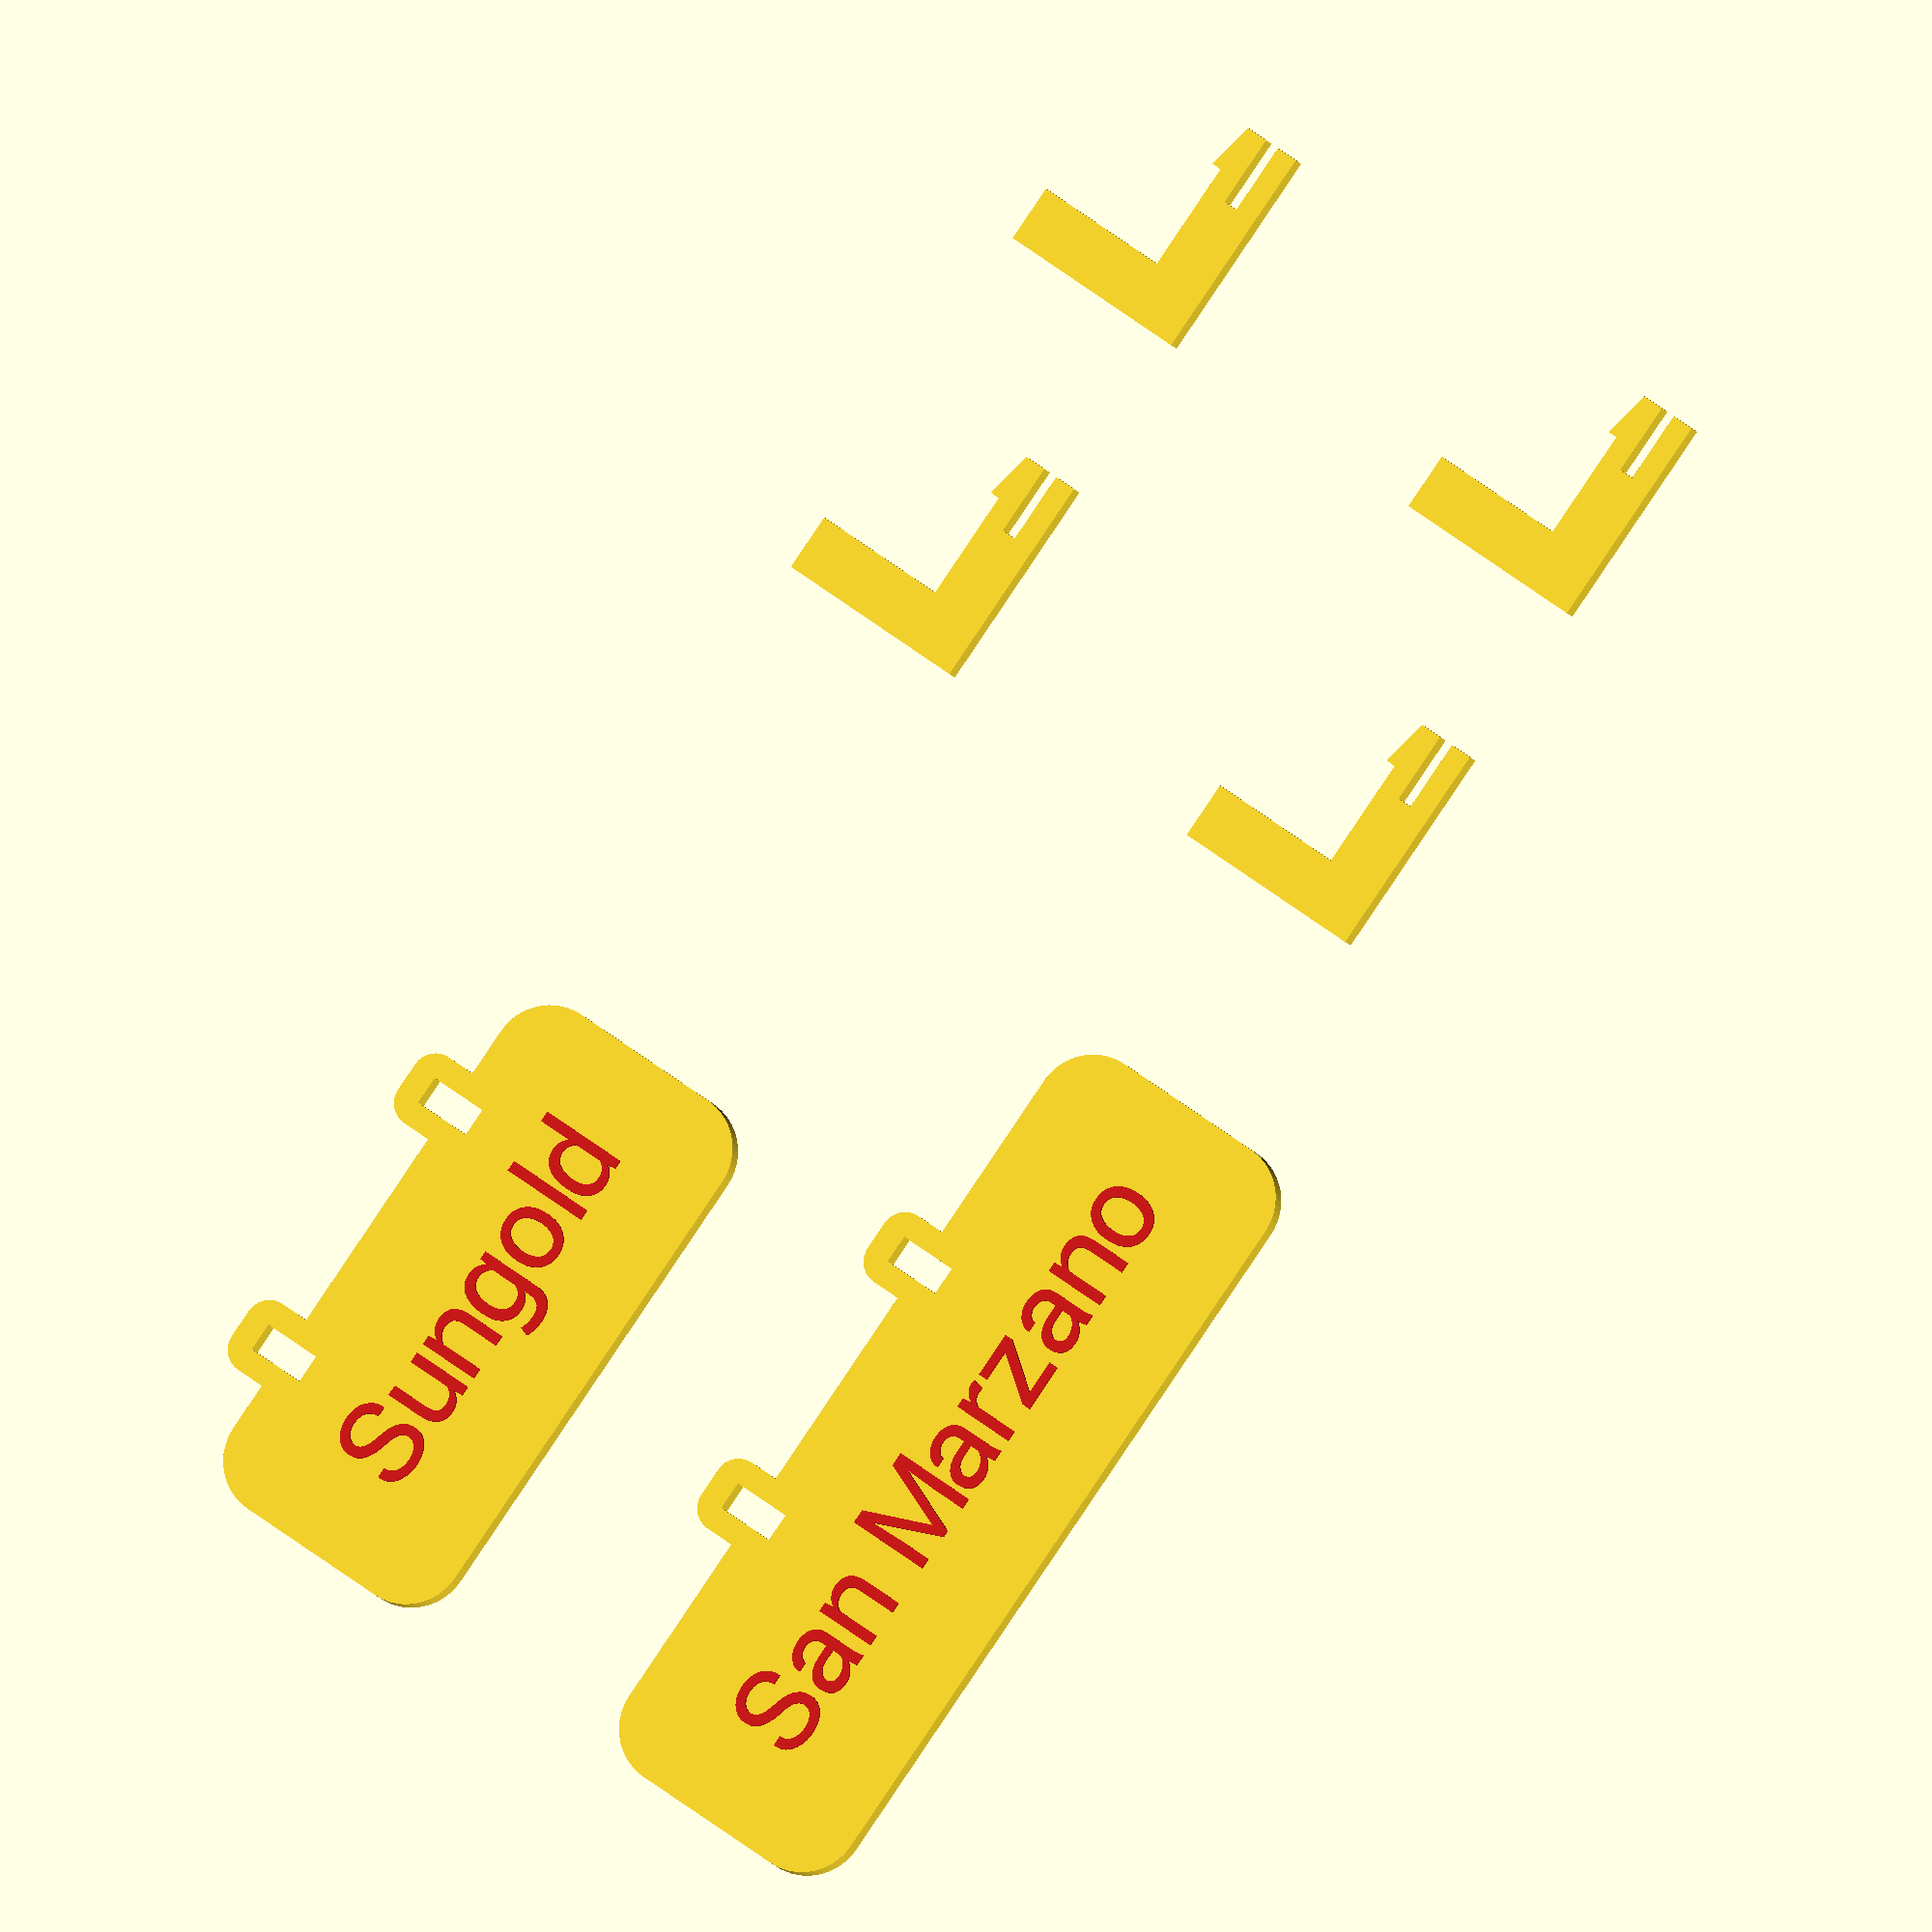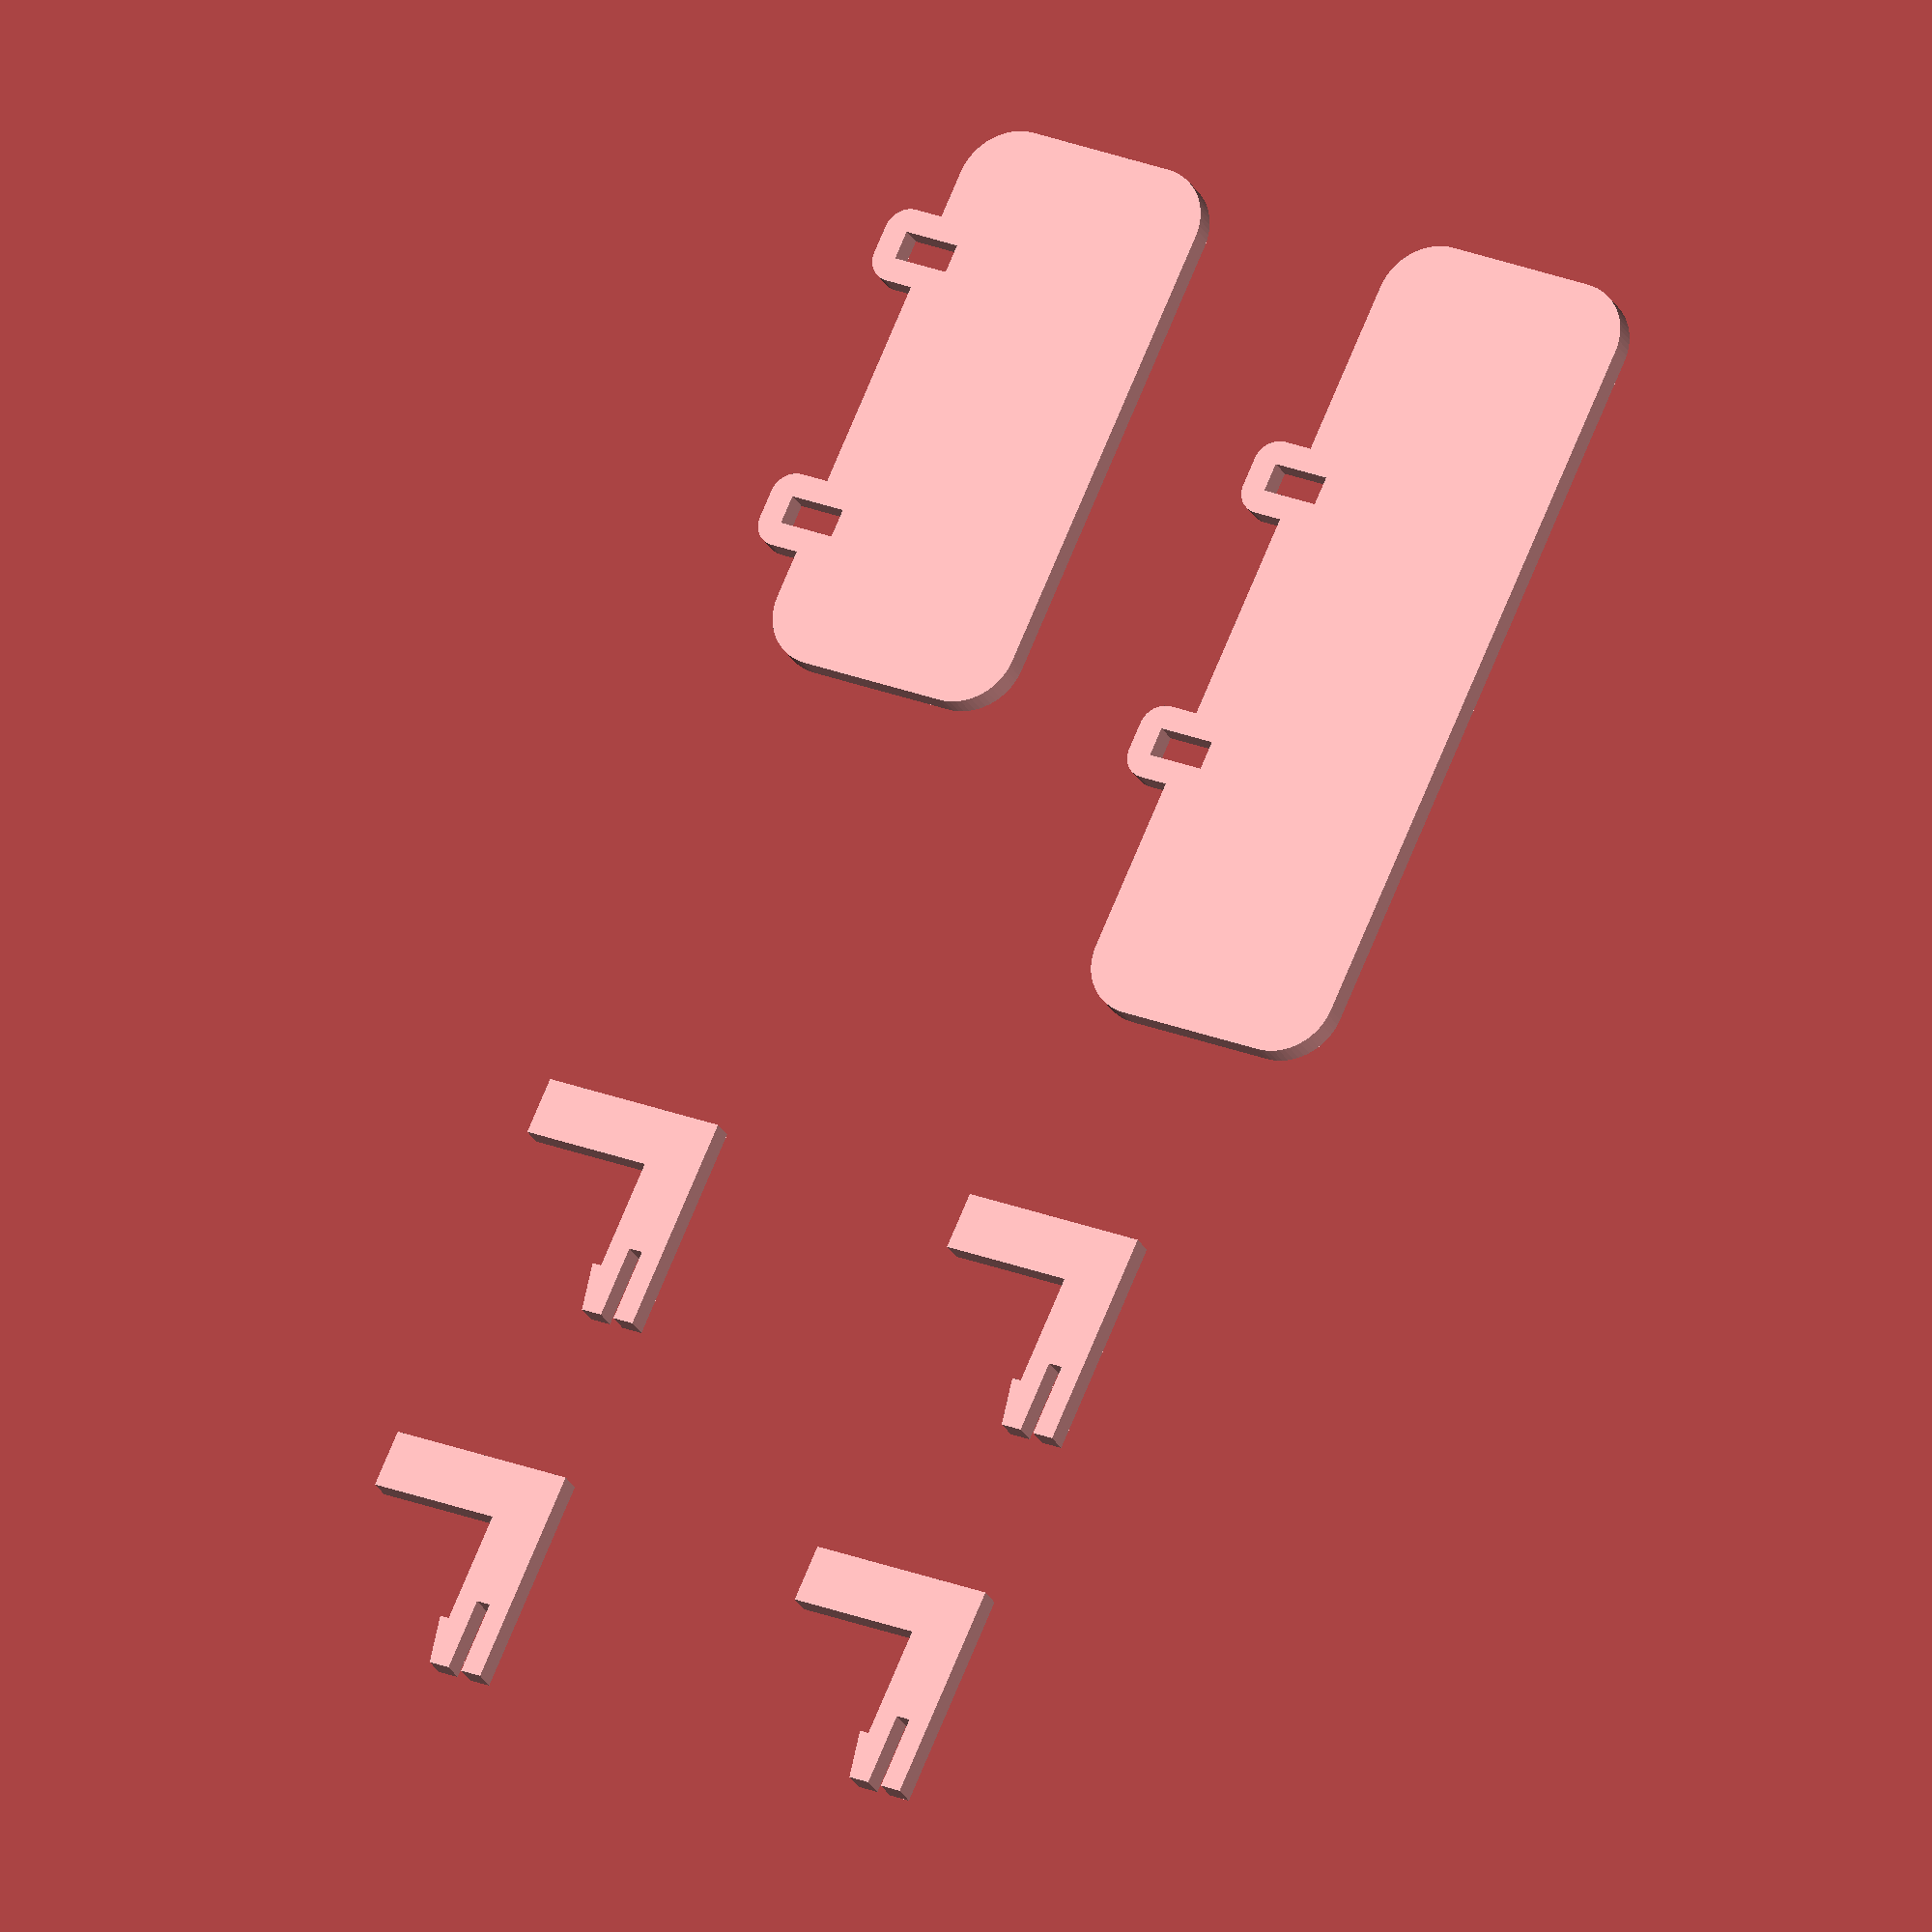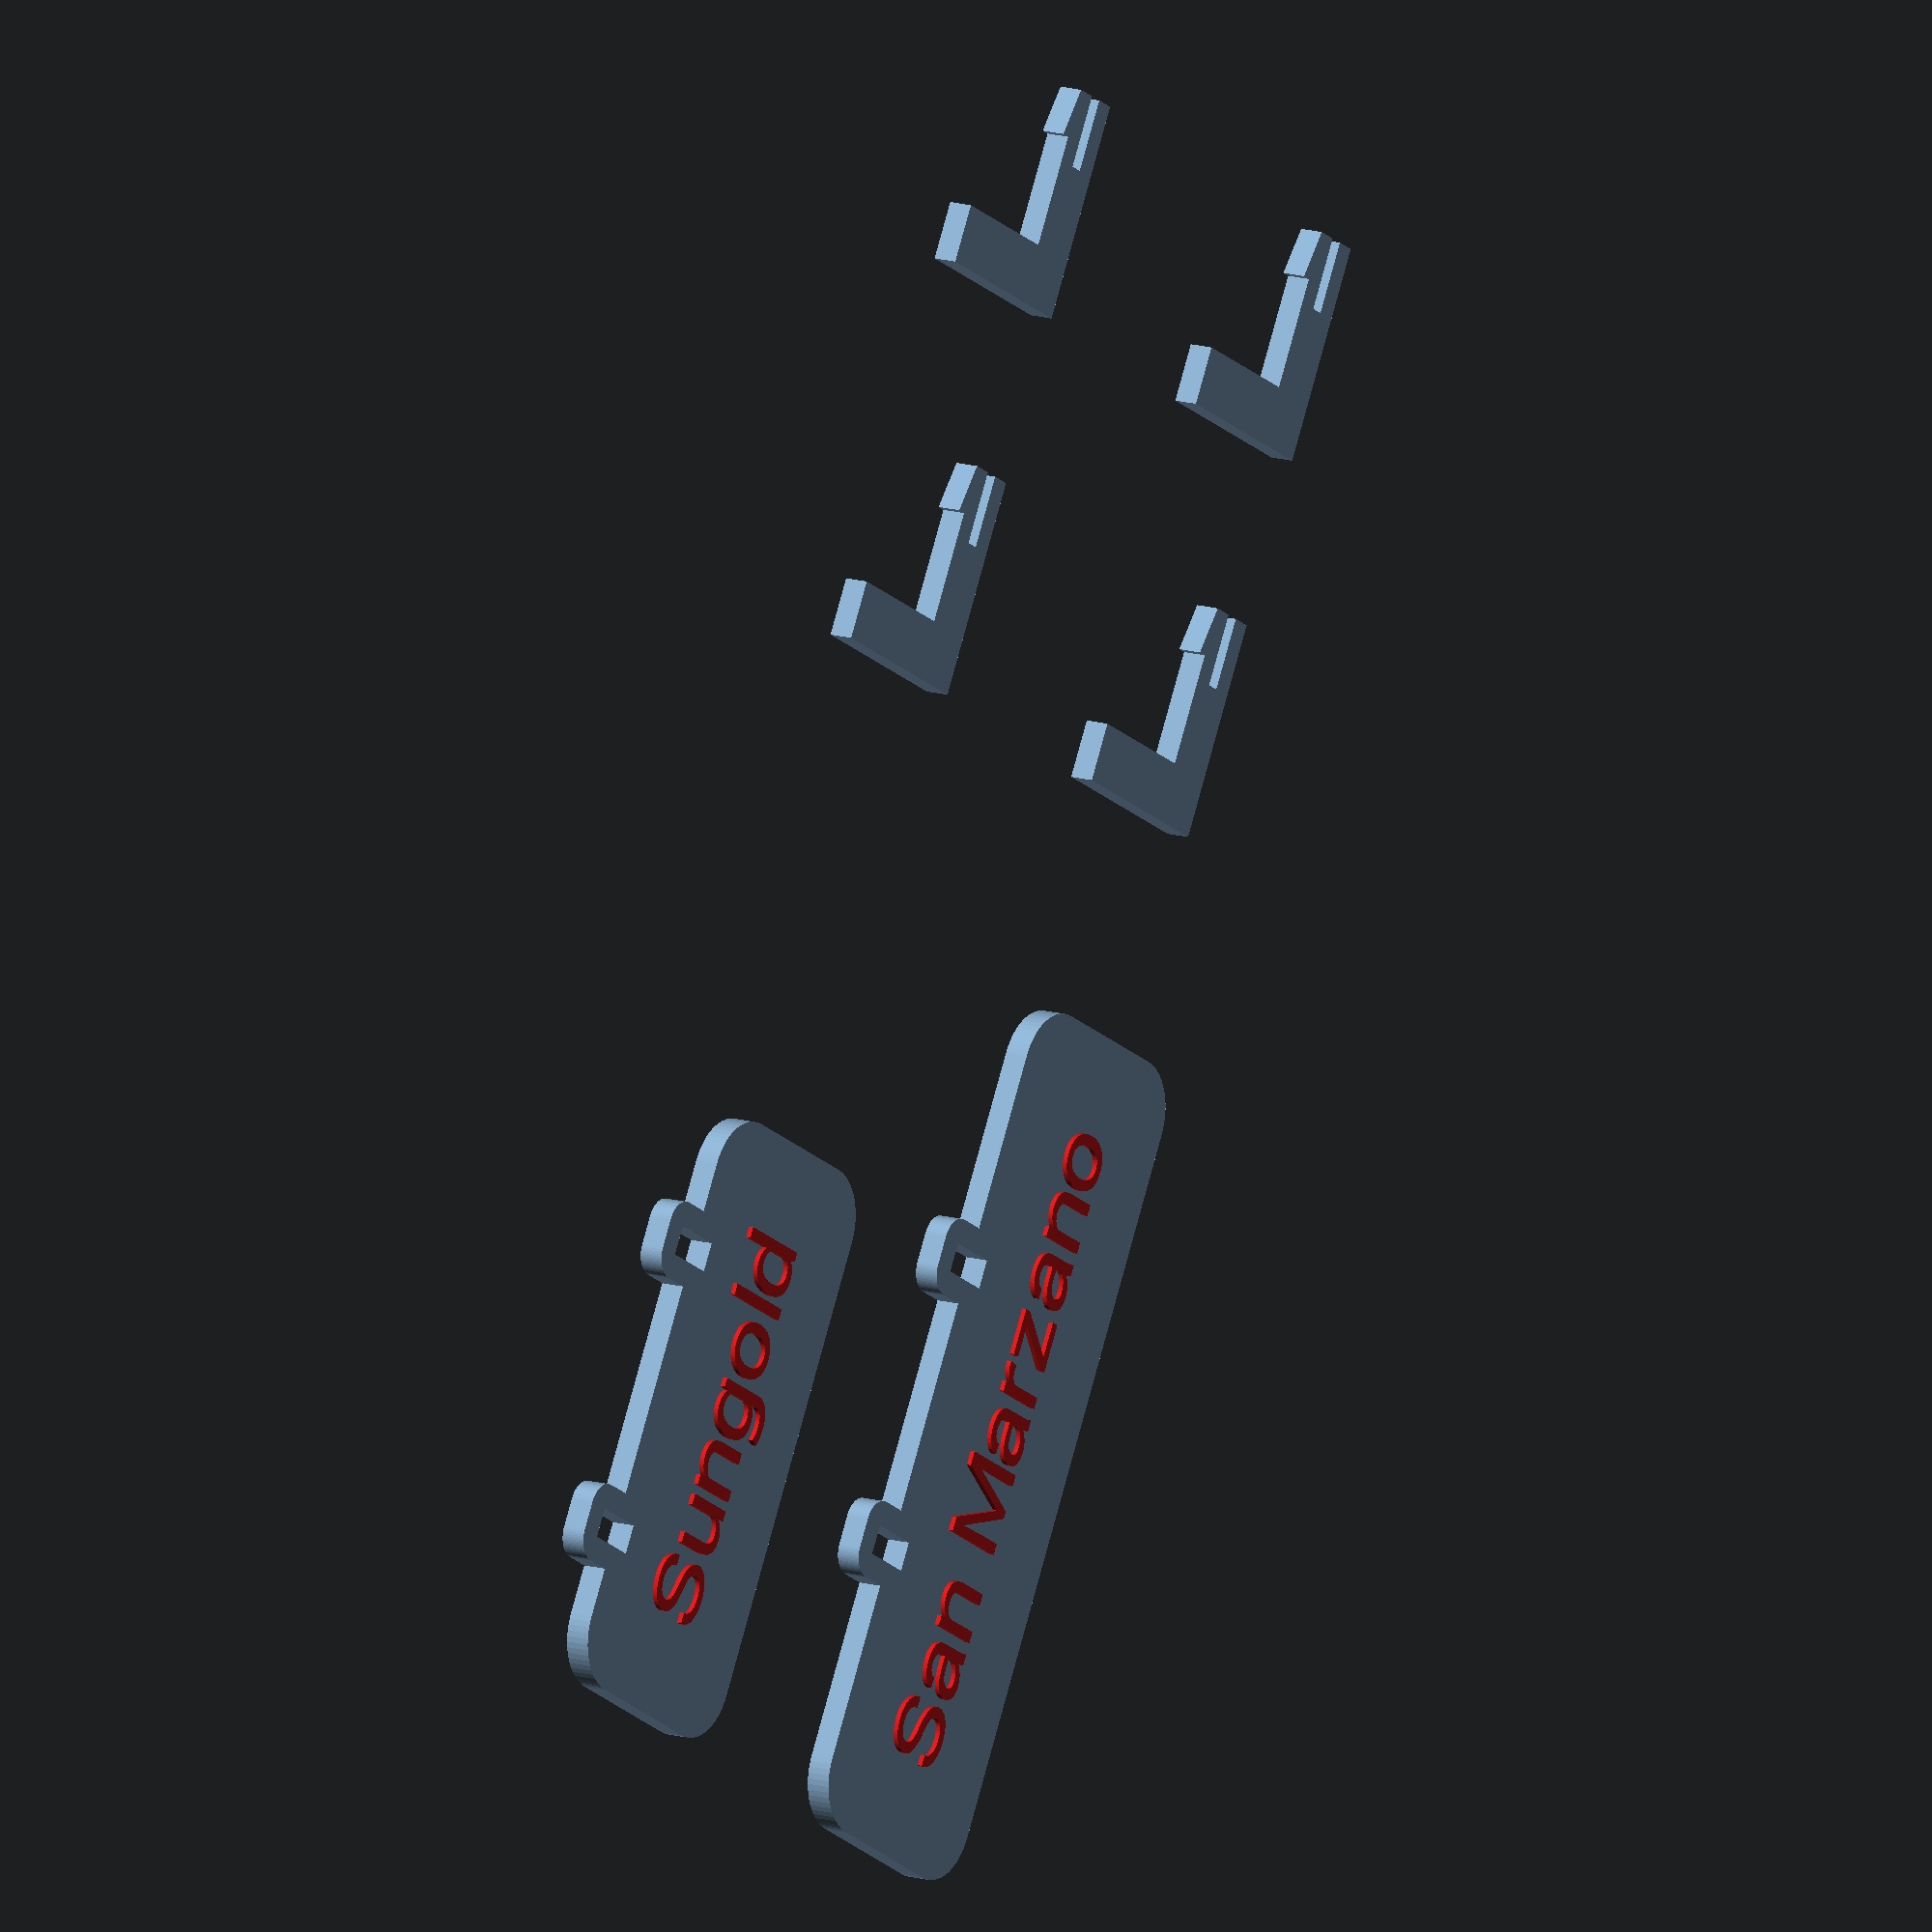
<openscad>


union() {
	union() {
		translate(v = [0, 0, 0]) {
			translate(v = [0, 0, 1]) {
				color(alpha = 1.0000000000, c = [0.8000000000, 0.1000000000, 0.1000000000]) {
					linear_extrude(height = 5) {
						union() {
							difference() {
								polygon(points = [[23.8020000000, 1.0140000000], [23.7495000000, 1.4550000000], [23.7240000000, 1.8980000000], [23.5568750000, 1.6741875000], [23.1858750000, 1.2546875000], [22.7658750000, 0.8726875000], [22.2968750000, 0.5281875000], [22.0440000000, 0.3700000000], [21.7820312500, 0.2256250000], [21.2432812500, -0.0053750000], [20.6847812500, -0.1593750000], [20.1065312500, -0.2363750000], [19.8100000000, -0.2460000000], [19.3297500000, -0.2301562500], [18.4577500000, -0.1034062500], [17.7037500000, 0.1500937500], [17.0677500000, 0.5303437500], [16.7940000000, 0.7680000000], [16.5507187500, 1.0334687500], [16.1614687500, 1.6362187500], [15.9019687500, 2.3347187500], [15.7722187500, 3.1289687500], [15.7560000000, 3.5620000000], [15.7789687500, 4.0036562500], [15.8995546875, 4.6198515625], [16.0373671875, 4.9997890625], [16.2211171875, 5.3550390625], [16.4508046875, 5.6856015625], [16.8814687500, 6.1351562500], [17.2260000000, 6.4040000000], [17.6103750000, 6.6444687500], [18.4773750000, 7.0292187500], [19.4753750000, 7.2857187500], [20.6043750000, 7.4139687500], [21.2180000000, 7.4300000000], [23.7240000000, 7.4300000000], [23.7240000000, 8.6840000000], [23.7134062500, 8.9548125000], [23.6286562500, 9.4533125000], [23.4591562500, 9.8943125000], [23.2049062500, 10.2778125000], [23.0460000000, 10.4480000000], [22.8672187500, 10.6003437500], [22.4569687500, 10.8440937500], [21.9764687500, 11.0065937500], [21.4257187500, 11.0878437500], [21.1240000000, 11.0980000000], [20.8520000000, 11.0891250000], [20.3470000000, 11.0181250000], [19.8940000000, 10.8761250000], [19.4930000000, 10.6631250000], [19.3120000000, 10.5300000000], [19.1488750000, 10.3839687500], [18.8878750000, 10.0707187500], [18.7138750000, 9.7292187500], [18.6268750000, 9.3594687500], [18.6160000000, 9.1640000000], [16.4120000000, 9.1640000000], [16.3900000000, 9.2340000000], [16.3946562500, 9.5763125000], [16.5399062500, 10.2388125000], [16.8664062500, 10.8718125000], [17.3741562500, 11.4753125000], [17.6960000000, 11.7660000000], [18.0525625000, 12.0350625000], [18.8410625000, 12.4655625000], [19.7300625000, 12.7525625000], [20.7195625000, 12.8960625000], [21.2520000000, 12.9140000000], [21.7778437500, 12.8968750000], [22.7505937500, 12.7598750000], [23.6180937500, 12.4858750000], [24.3803437500, 12.0748750000], [24.7220000000, 11.8180000000], [24.8808750000, 11.6772265625], [25.1678750000, 11.3730390625], [25.4138750000, 11.0386640625], [25.6188750000, 10.6741015625], [25.8495000000, 10.0706562500], [26.0135000000, 9.1604062500], [26.0340000000, 8.6600000000], [26.0340000000, 2.5540000000], [26.0515000000, 1.8870000000], [26.1040000000, 1.2420000000], [26.1463750000, 0.9273750000], [26.2753750000, 0.3063750000], [26.3620000000, 0.0000000000], [23.9820000000, 0.0000000000], [23.8790000000, 0.5405000000], [23.8020000000, 1.0140000000]]);
								polygon(points = [[21.0559062500, 1.7785625000], [21.6214062500, 1.9395625000], [22.1561562500, 2.1810625000], [22.4120000000, 2.3320000000], [22.6530000000, 2.4959375000], [23.0690000000, 2.8414375000], [23.3970000000, 3.2104375000], [23.6370000000, 3.6029375000], [23.7240000000, 3.8080000000], [23.7240000000, 5.8720000000], [21.1360000000, 5.8720000000], [20.7957187500, 5.8610000000], [20.1674687500, 5.7730000000], [19.6089687500, 5.5970000000], [19.1202187500, 5.3330000000], [18.9020000000, 5.1680000000], [18.7055937500, 4.9881875000], [18.3913437500, 4.6056875000], [18.1818437500, 4.1926875000], [18.0770937500, 3.7491875000], [18.0640000000, 3.5160000000], [18.0722500000, 3.3105000000], [18.1382500000, 2.9325000000], [18.2702500000, 2.5985000000], [18.4682500000, 2.3085000000], [18.5920000000, 2.1800000000], [18.7318437500, 2.0646875000], [19.0585937500, 1.8801875000], [19.4480937500, 1.7571875000], [19.9003437500, 1.6956875000], [20.1500000000, 1.6880000000], [20.4596562500, 1.6980625000], [21.0559062500, 1.7785625000]]);
							}
							difference() {
								polygon(points = [[73.5460000000, 1.0140000000], [73.4935000000, 1.4550000000], [73.4680000000, 1.8980000000], [73.3008750000, 1.6741875000], [72.9298750000, 1.2546875000], [72.5098750000, 0.8726875000], [72.0408750000, 0.5281875000], [71.7880000000, 0.3700000000], [71.5260312500, 0.2256250000], [70.9872812500, -0.0053750000], [70.4287812500, -0.1593750000], [69.8505312500, -0.2363750000], [69.5540000000, -0.2460000000], [69.0737500000, -0.2301562500], [68.2017500000, -0.1034062500], [67.4477500000, 0.1500937500], [66.8117500000, 0.5303437500], [66.5380000000, 0.7680000000], [66.2947187500, 1.0334687500], [65.9054687500, 1.6362187500], [65.6459687500, 2.3347187500], [65.5162187500, 3.1289687500], [65.5000000000, 3.5620000000], [65.5229687500, 4.0036562500], [65.6435546875, 4.6198515625], [65.7813671875, 4.9997890625], [65.9651171875, 5.3550390625], [66.1948046875, 5.6856015625], [66.6254687500, 6.1351562500], [66.9700000000, 6.4040000000], [67.3543750000, 6.6444687500], [68.2213750000, 7.0292187500], [69.2193750000, 7.2857187500], [70.3483750000, 7.4139687500], [70.9620000000, 7.4300000000], [73.4680000000, 7.4300000000], [73.4680000000, 8.6840000000], [73.4574062500, 8.9548125000], [73.3726562500, 9.4533125000], [73.2031562500, 9.8943125000], [72.9489062500, 10.2778125000], [72.7900000000, 10.4480000000], [72.6112187500, 10.6003437500], [72.2009687500, 10.8440937500], [71.7204687500, 11.0065937500], [71.1697187500, 11.0878437500], [70.8680000000, 11.0980000000], [70.5960000000, 11.0891250000], [70.0910000000, 11.0181250000], [69.6380000000, 10.8761250000], [69.2370000000, 10.6631250000], [69.0560000000, 10.5300000000], [68.8928750000, 10.3839687500], [68.6318750000, 10.0707187500], [68.4578750000, 9.7292187500], [68.3708750000, 9.3594687500], [68.3600000000, 9.1640000000], [66.1560000000, 9.1640000000], [66.1340000000, 9.2340000000], [66.1386562500, 9.5763125000], [66.2839062500, 10.2388125000], [66.6104062500, 10.8718125000], [67.1181562500, 11.4753125000], [67.4400000000, 11.7660000000], [67.7965625000, 12.0350625000], [68.5850625000, 12.4655625000], [69.4740625000, 12.7525625000], [70.4635625000, 12.8960625000], [70.9960000000, 12.9140000000], [71.5218437500, 12.8968750000], [72.4945937500, 12.7598750000], [73.3620937500, 12.4858750000], [74.1243437500, 12.0748750000], [74.4660000000, 11.8180000000], [74.6248750000, 11.6772265625], [74.9118750000, 11.3730390625], [75.1578750000, 11.0386640625], [75.3628750000, 10.6741015625], [75.5935000000, 10.0706562500], [75.7575000000, 9.1604062500], [75.7780000000, 8.6600000000], [75.7780000000, 2.5540000000], [75.7955000000, 1.8870000000], [75.8480000000, 1.2420000000], [75.8903750000, 0.9273750000], [76.0193750000, 0.3063750000], [76.1060000000, 0.0000000000], [73.7260000000, 0.0000000000], [73.6230000000, 0.5405000000], [73.5460000000, 1.0140000000]]);
								polygon(points = [[70.7999062500, 1.7785625000], [71.3654062500, 1.9395625000], [71.9001562500, 2.1810625000], [72.1560000000, 2.3320000000], [72.3970000000, 2.4959375000], [72.8130000000, 2.8414375000], [73.1410000000, 3.2104375000], [73.3810000000, 3.6029375000], [73.4680000000, 3.8080000000], [73.4680000000, 5.8720000000], [70.8800000000, 5.8720000000], [70.5397187500, 5.8610000000], [69.9114687500, 5.7730000000], [69.3529687500, 5.5970000000], [68.8642187500, 5.3330000000], [68.6460000000, 5.1680000000], [68.4495937500, 4.9881875000], [68.1353437500, 4.6056875000], [67.9258437500, 4.1926875000], [67.8210937500, 3.7491875000], [67.8080000000, 3.5160000000], [67.8162500000, 3.3105000000], [67.8822500000, 2.9325000000], [68.0142500000, 2.5985000000], [68.2122500000, 2.3085000000], [68.3360000000, 2.1800000000], [68.4758437500, 2.0646875000], [68.8025937500, 1.8801875000], [69.1920937500, 1.7571875000], [69.6443437500, 1.6956875000], [69.8940000000, 1.6880000000], [70.2036562500, 1.6980625000], [70.7999062500, 1.7785625000]]);
							}
							difference() {
								polygon(points = [[106.5460000000, 1.0140000000], [106.4935000000, 1.4550000000], [106.4680000000, 1.8980000000], [106.3008750000, 1.6741875000], [105.9298750000, 1.2546875000], [105.5098750000, 0.8726875000], [105.0408750000, 0.5281875000], [104.7880000000, 0.3700000000], [104.5260312500, 0.2256250000], [103.9872812500, -0.0053750000], [103.4287812500, -0.1593750000], [102.8505312500, -0.2363750000], [102.5540000000, -0.2460000000], [102.0737500000, -0.2301562500], [101.2017500000, -0.1034062500], [100.4477500000, 0.1500937500], [99.8117500000, 0.5303437500], [99.5380000000, 0.7680000000], [99.2947187500, 1.0334687500], [98.9054687500, 1.6362187500], [98.6459687500, 2.3347187500], [98.5162187500, 3.1289687500], [98.5000000000, 3.5620000000], [98.5229687500, 4.0036562500], [98.6435546875, 4.6198515625], [98.7813671875, 4.9997890625], [98.9651171875, 5.3550390625], [99.1948046875, 5.6856015625], [99.6254687500, 6.1351562500], [99.9700000000, 6.4040000000], [100.3543750000, 6.6444687500], [101.2213750000, 7.0292187500], [102.2193750000, 7.2857187500], [103.3483750000, 7.4139687500], [103.9620000000, 7.4300000000], [106.4680000000, 7.4300000000], [106.4680000000, 8.6840000000], [106.4574062500, 8.9548125000], [106.3726562500, 9.4533125000], [106.2031562500, 9.8943125000], [105.9489062500, 10.2778125000], [105.7900000000, 10.4480000000], [105.6112187500, 10.6003437500], [105.2009687500, 10.8440937500], [104.7204687500, 11.0065937500], [104.1697187500, 11.0878437500], [103.8680000000, 11.0980000000], [103.5960000000, 11.0891250000], [103.0910000000, 11.0181250000], [102.6380000000, 10.8761250000], [102.2370000000, 10.6631250000], [102.0560000000, 10.5300000000], [101.8928750000, 10.3839687500], [101.6318750000, 10.0707187500], [101.4578750000, 9.7292187500], [101.3708750000, 9.3594687500], [101.3600000000, 9.1640000000], [99.1560000000, 9.1640000000], [99.1340000000, 9.2340000000], [99.1386562500, 9.5763125000], [99.2839062500, 10.2388125000], [99.6104062500, 10.8718125000], [100.1181562500, 11.4753125000], [100.4400000000, 11.7660000000], [100.7965625000, 12.0350625000], [101.5850625000, 12.4655625000], [102.4740625000, 12.7525625000], [103.4635625000, 12.8960625000], [103.9960000000, 12.9140000000], [104.5218437500, 12.8968750000], [105.4945937500, 12.7598750000], [106.3620937500, 12.4858750000], [107.1243437500, 12.0748750000], [107.4660000000, 11.8180000000], [107.6248750000, 11.6772265625], [107.9118750000, 11.3730390625], [108.1578750000, 11.0386640625], [108.3628750000, 10.6741015625], [108.5935000000, 10.0706562500], [108.7575000000, 9.1604062500], [108.7780000000, 8.6600000000], [108.7780000000, 2.5540000000], [108.7955000000, 1.8870000000], [108.8480000000, 1.2420000000], [108.8903750000, 0.9273750000], [109.0193750000, 0.3063750000], [109.1060000000, 0.0000000000], [106.7260000000, 0.0000000000], [106.6230000000, 0.5405000000], [106.5460000000, 1.0140000000]]);
								polygon(points = [[103.7999062500, 1.7785625000], [104.3654062500, 1.9395625000], [104.9001562500, 2.1810625000], [105.1560000000, 2.3320000000], [105.3970000000, 2.4959375000], [105.8130000000, 2.8414375000], [106.1410000000, 3.2104375000], [106.3810000000, 3.6029375000], [106.4680000000, 3.8080000000], [106.4680000000, 5.8720000000], [103.8800000000, 5.8720000000], [103.5397187500, 5.8610000000], [102.9114687500, 5.7730000000], [102.3529687500, 5.5970000000], [101.8642187500, 5.3330000000], [101.6460000000, 5.1680000000], [101.4495937500, 4.9881875000], [101.1353437500, 4.6056875000], [100.9258437500, 4.1926875000], [100.8210937500, 3.7491875000], [100.8080000000, 3.5160000000], [100.8162500000, 3.3105000000], [100.8822500000, 2.9325000000], [101.0142500000, 2.5985000000], [101.2122500000, 2.3085000000], [101.3360000000, 2.1800000000], [101.4758437500, 2.0646875000], [101.8025937500, 1.8801875000], [102.1920937500, 1.7571875000], [102.6443437500, 1.6956875000], [102.8940000000, 1.6880000000], [103.2036562500, 1.6980625000], [103.7999062500, 1.7785625000]]);
							}
							difference() {
								polygon(points = [[123.5797031250, 8.7290078125], [123.7702031250, 9.3082578125], [124.0083281250, 9.8565703125], [124.2940781250, 10.3739453125], [124.6274531250, 10.8603828125], [124.8120000000, 11.0920000000], [125.0067500000, 11.3126328125], [125.4217500000, 11.7111953125], [125.8707500000, 12.0528203125], [126.3537500000, 12.3375078125], [126.8707500000, 12.5652578125], [127.4217500000, 12.7360703125], [128.0067500000, 12.8499453125], [128.6257500000, 12.9068828125], [128.9480000000, 12.9140000000], [129.2734140625, 12.9069062500], [129.8982265625, 12.8501562500], [130.4883515625, 12.7366562500], [131.0437890625, 12.5664062500], [131.5645390625, 12.3394062500], [132.0506015625, 12.0556562500], [132.5019765625, 11.7151562500], [132.9186640625, 11.3179062500], [133.1140000000, 11.0980000000], [133.2992734375, 10.8670625000], [133.6339609375, 10.3815625000], [133.9208359375, 9.8645625000], [134.1598984375, 9.3160625000], [134.3511484375, 8.7360625000], [134.4945859375, 8.1245625000], [134.6200937500, 7.1482500000], [134.6440000000, 6.4580000000], [134.6440000000, 6.2000000000], [134.6201875000, 5.5070937500], [134.4951718750, 4.5280859375], [134.3522968750, 3.9156484375], [134.1617968750, 3.3353984375], [133.9236718750, 2.7873359375], [133.6379218750, 2.2714609375], [133.3045468750, 1.7877734375], [133.1200000000, 1.5580000000], [132.9254375000, 1.3395468750], [132.5104375000, 0.9449218750], [132.0609375000, 0.6066718750], [131.5769375000, 0.3247968750], [131.0584375000, 0.0992968750], [130.5054375000, -0.0698281250], [129.9179375000, -0.1825781250], [129.2959375000, -0.2389531250], [128.9720000000, -0.2460000000], [128.6482734375, -0.2389296875], [128.0264609375, -0.1823671875], [127.4388359375, -0.0692421875], [126.8853984375, 0.1004453125], [126.3661484375, 0.3266953125], [125.8810859375, 0.6095078125], [125.4302109375, 0.9488828125], [125.0135234375, 1.3448203125], [124.8180000000, 1.5640000000], [124.6327265625, 1.7944531250], [124.2980390625, 2.2790781250], [124.0111640625, 2.7953281250], [123.7721015625, 3.3432031250], [123.5808515625, 3.9227031250], [123.4374140625, 4.5338281250], [123.3119062500, 5.5098125000], [123.2880000000, 6.2000000000], [123.2880000000, 6.4580000000], [123.3118125000, 7.1455312500], [123.4368281250, 8.1188203125], [123.5797031250, 8.7290078125]]);
								polygon(points = [[125.9292500000, 3.9550000000], [126.2472500000, 3.2110000000], [126.4460000000, 2.8720000000], [126.6714062500, 2.5640312500], [127.1996562500, 2.0712812500], [127.8311562500, 1.7427812500], [128.5659062500, 1.5785312500], [128.9720000000, 1.5580000000], [129.3725625000, 1.5785312500], [130.0990625000, 1.7427812500], [130.7260625000, 2.0712812500], [131.2535625000, 2.5640312500], [131.4800000000, 2.8720000000], [131.6806250000, 3.2110000000], [132.0016250000, 3.9550000000], [132.2156250000, 4.7870000000], [132.3226250000, 5.7070000000], [132.3360000000, 6.2000000000], [132.3360000000, 6.4580000000], [132.3225312500, 6.9455625000], [132.2147812500, 7.8580625000], [131.9992812500, 8.6870625000], [131.6760312500, 9.4325625000], [131.4740000000, 9.7740000000], [131.2459687500, 10.0843125000], [130.7147187500, 10.5808125000], [130.0832187500, 10.9118125000], [129.3514687500, 11.0773125000], [128.9480000000, 11.0980000000], [128.5475312500, 11.0773125000], [127.8217812500, 10.9118125000], [127.1962812500, 10.5808125000], [126.6710312500, 10.0843125000], [126.4460000000, 9.7740000000], [126.2472500000, 9.4325625000], [125.9292500000, 8.6870625000], [125.7172500000, 7.8580625000], [125.6112500000, 6.9455625000], [125.5980000000, 6.4580000000], [125.5980000000, 6.2000000000], [125.6112500000, 5.7070000000], [125.7172500000, 4.7870000000], [125.9292500000, 3.9550000000]]);
							}
							difference() {
								polygon(points = [[86.2820000000, 1.6180000000], [93.1380000000, 10.8520000000], [86.3640000000, 10.8520000000], [86.3640000000, 12.6800000000], [95.9620000000, 12.6800000000], [95.9620000000, 11.1100000000], [89.0360000000, 1.8040000000], [96.3600000000, 1.8040000000], [96.3600000000, 0.0000000000], [86.2820000000, 0.0000000000], [86.2820000000, 1.6180000000]]);
							}
							difference() {
								polygon(points = [[31.5425000000, 11.4847187500], [31.9395000000, 11.8762187500], [32.3765000000, 12.2114687500], [32.6100000000, 12.3580000000], [32.8530937500, 12.4883125000], [33.3638437500, 12.6968125000], [33.9073437500, 12.8358125000], [34.4835937500, 12.9053125000], [34.7840000000, 12.9140000000], [35.2820625000, 12.8952187500], [36.1915625000, 12.7449687500], [36.9855625000, 12.4444687500], [37.6640625000, 11.9937187500], [37.9600000000, 11.7120000000], [38.0961093750, 11.5568906250], [38.3419843750, 11.2160156250], [38.6449375000, 10.6280625000], [38.9259375000, 9.7010625000], [39.0664375000, 8.6105625000], [39.0840000000, 8.0040000000], [39.0840000000, 0.0000000000], [36.7760000000, 0.0000000000], [36.7760000000, 7.9580000000], [36.7656562500, 8.3613437500], [36.6829062500, 9.0770937500], [36.5174062500, 9.6715937500], [36.2691562500, 10.1448437500], [36.1140000000, 10.3360000000], [35.9375937500, 10.5010000000], [35.5193437500, 10.7650000000], [35.0138437500, 10.9410000000], [34.4210937500, 11.0290000000], [34.0920000000, 11.0400000000], [33.8465625000, 11.0324687500], [33.3770625000, 10.9722187500], [32.9360625000, 10.8517187500], [32.5235625000, 10.6709687500], [32.3280000000, 10.5580000000], [32.1413125000, 10.4325000000], [31.7968125000, 10.1485000000], [31.4908125000, 9.8205000000], [31.2233125000, 9.4485000000], [31.1040000000, 9.2460000000], [31.1040000000, 0.0000000000], [28.7960000000, 0.0000000000], [28.7960000000, 12.6800000000], [30.8580000000, 12.6800000000], [31.0220000000, 10.7920000000], [31.1855000000, 11.0369687500], [31.5425000000, 11.4847187500]]);
							}
							difference() {
								polygon(points = [[82.7110000000, 10.6492500000], [82.3260000000, 10.5412500000], [81.9770000000, 10.3792500000], [81.8160000000, 10.2780000000], [81.6635000000, 10.1640000000], [81.3855000000, 9.9030000000], [81.1435000000, 9.5980000000], [80.9375000000, 9.2490000000], [80.8480000000, 9.0580000000], [80.8480000000, 0.0000000000], [78.5400000000, 0.0000000000], [78.5400000000, 12.6800000000], [80.6020000000, 12.6800000000], [80.8240000000, 10.8280000000], [80.9629375000, 11.0672500000], [81.2644375000, 11.5052500000], [81.5974375000, 11.8892500000], [81.9619375000, 12.2192500000], [82.1560000000, 12.3640000000], [82.3572812500, 12.4929062500], [82.7825312500, 12.6991562500], [83.2380312500, 12.8366562500], [83.7237812500, 12.9054062500], [83.9780000000, 12.9140000000], [84.2300000000, 12.9040000000], [84.4700000000, 12.8740000000], [84.6835000000, 12.8310000000], [84.8560000000, 12.7860000000], [84.5400000000, 10.6400000000], [83.3560000000, 10.7100000000], [83.1320000000, 10.7032500000], [82.7110000000, 10.6492500000]]);
							}
							difference() {
								polygon(points = [[114.2865000000, 11.4847187500], [114.6835000000, 11.8762187500], [115.1205000000, 12.2114687500], [115.3540000000, 12.3580000000], [115.5970937500, 12.4883125000], [116.1078437500, 12.6968125000], [116.6513437500, 12.8358125000], [117.2275937500, 12.9053125000], [117.5280000000, 12.9140000000], [118.0260625000, 12.8952187500], [118.9355625000, 12.7449687500], [119.7295625000, 12.4444687500], [120.4080625000, 11.9937187500], [120.7040000000, 11.7120000000], [120.8401093750, 11.5568906250], [121.0859843750, 11.2160156250], [121.3889375000, 10.6280625000], [121.6699375000, 9.7010625000], [121.8104375000, 8.6105625000], [121.8280000000, 8.0040000000], [121.8280000000, 0.0000000000], [119.5200000000, 0.0000000000], [119.5200000000, 7.9580000000], [119.5096562500, 8.3613437500], [119.4269062500, 9.0770937500], [119.2614062500, 9.6715937500], [119.0131562500, 10.1448437500], [118.8580000000, 10.3360000000], [118.6815937500, 10.5010000000], [118.2633437500, 10.7650000000], [117.7578437500, 10.9410000000], [117.1650937500, 11.0290000000], [116.8360000000, 11.0400000000], [116.5905625000, 11.0324687500], [116.1210625000, 10.9722187500], [115.6800625000, 10.8517187500], [115.2675625000, 10.6709687500], [115.0720000000, 10.5580000000], [114.8853125000, 10.4325000000], [114.5408125000, 10.1485000000], [114.2348125000, 9.8205000000], [113.9673125000, 9.4485000000], [113.8480000000, 9.2460000000], [113.8480000000, 0.0000000000], [111.5400000000, 0.0000000000], [111.5400000000, 12.6800000000], [113.6020000000, 12.6800000000], [113.7660000000, 10.7920000000], [113.9295000000, 11.0369687500], [114.2865000000, 11.4847187500]]);
							}
							difference() {
								polygon(points = [[10.7297812500, 6.0600625000], [10.5240000000, 6.2640000000], [10.2827812500, 6.4575937500], [9.6730312500, 6.8213437500], [8.8935312500, 7.1538437500], [7.9442812500, 7.4550937500], [7.4060000000, 7.5940000000], [6.7480625000, 7.7645312500], [5.5435625000, 8.1627812500], [4.4875625000, 8.6372812500], [3.5800625000, 9.1880312500], [3.1820000000, 9.4920000000], [2.8262187500, 9.8155625000], [2.3814921875, 10.3386406250], [2.1443046875, 10.7125156250], [1.9545546875, 11.1065156250], [1.8122421875, 11.5206406250], [1.6877187500, 12.1795625000], [1.6640000000, 12.6440000000], [1.6703828125, 12.8904375000], [1.7214453125, 13.3679375000], [1.8235703125, 13.8249375000], [1.9767578125, 14.2614375000], [2.1810078125, 14.6774375000], [2.4363203125, 15.0729375000], [2.7426953125, 15.4479375000], [3.1001328125, 15.8024375000], [3.2980000000, 15.9720000000], [3.5062734375, 16.1337812500], [3.9454609375, 16.4260312500], [4.4148359375, 16.6765312500], [4.9143984375, 16.8852812500], [5.7203437500, 17.1201250000], [6.9005937500, 17.2871250000], [7.5360000000, 17.3080000000], [7.8815390625, 17.3020078125], [8.5458515625, 17.2540703125], [9.1744765625, 17.1581953125], [9.7674140625, 17.0143828125], [10.3246640625, 16.8226328125], [10.8462265625, 16.5829453125], [11.3321015625, 16.2953203125], [11.7822890625, 15.9597578125], [11.9940000000, 15.7740000000], [12.1945468750, 15.5800781250], [12.5554218750, 15.1807031250], [12.8626718750, 14.7659531250], [13.1162968750, 14.3358281250], [13.3162968750, 13.8903281250], [13.4626718750, 13.4294531250], [13.5554218750, 12.9532031250], [13.5945468750, 12.4615781250], [13.5940000000, 12.2100000000], [13.5700000000, 12.1400000000], [11.3680000000, 12.1400000000], [11.3525000000, 12.5060312500], [11.2285000000, 13.1842812500], [10.9805000000, 13.7907812500], [10.6085000000, 14.3255312500], [10.3760000000, 14.5660000000], [10.1150625000, 14.7830312500], [9.5125625000, 15.1302812500], [8.8025625000, 15.3617812500], [7.9850625000, 15.4775312500], [7.5360000000, 15.4920000000], [7.1175625000, 15.4798125000], [6.3560625000, 15.3823125000], [5.6950625000, 15.1873125000], [5.1345625000, 14.8948125000], [4.8920000000, 14.7120000000], [4.6763750000, 14.5100625000], [4.3313750000, 14.0615625000], [4.1013750000, 13.5535625000], [3.9863750000, 12.9860625000], [3.9720000000, 12.6800000000], [3.9875625000, 12.4072812500], [4.1120625000, 11.8965312500], [4.3610625000, 11.4320312500], [4.7345625000, 11.0137812500], [4.9680000000, 10.8220000000], [5.2364375000, 10.6388437500], [5.8899375000, 10.2895937500], [6.6989375000, 9.9630937500], [7.6634375000, 9.6593437500], [8.2040000000, 9.5160000000], [8.8573750000, 9.3390937500], [10.0433750000, 8.9258437500], [11.0683750000, 8.4333437500], [11.9323750000, 7.8615937500], [12.3040000000, 7.5460000000], [12.6335312500, 7.2112812500], [13.1607812500, 6.4835312500], [13.5122812500, 5.6780312500], [13.6880312500, 4.7947812500], [13.7100000000, 4.3240000000], [13.7034140625, 4.0694062500], [13.6507265625, 3.5791562500], [13.5453515625, 3.1141562500], [13.3872890625, 2.6744062500], [13.1765390625, 2.2599062500], [12.9131015625, 1.8706562500], [12.5969765625, 1.5066562500], [12.2281640625, 1.1679062500], [12.0240000000, 1.0080000000], [11.8089765625, 0.8561484375], [11.3547890625, 0.5818359375], [10.6131562500, 0.2438437500], [9.5116562500, -0.0696562500], [8.2814062500, -0.2264062500], [7.6180000000, -0.2460000000], [6.9882812500, -0.2244062500], [5.7845312500, -0.0516562500], [4.6550312500, 0.2938437500], [3.5997812500, 0.8120937500], [3.1000000000, 1.1360000000], [2.8624062500, 1.3126562500], [2.4346562500, 1.6879062500], [2.0701562500, 2.0924062500], [1.7689062500, 2.5261562500], [1.5309062500, 2.9891562500], [1.3561562500, 3.4814062500], [1.2446562500, 4.0029062500], [1.1964062500, 4.5536562500], [1.1960000000, 4.8400000000], [1.2180000000, 4.9100000000], [3.4220000000, 4.9100000000], [3.4408437500, 4.5122500000], [3.5915937500, 3.7902500000], [3.8930937500, 3.1662500000], [4.3453437500, 2.6402500000], [4.6280000000, 2.4140000000], [4.9389687500, 2.2133750000], [5.6147187500, 1.8923750000], [6.3622187500, 1.6783750000], [7.1814687500, 1.5713750000], [7.6180000000, 1.5580000000], [8.0431250000, 1.5695312500], [8.8251250000, 1.6617812500], [9.5161250000, 1.8462812500], [10.1161250000, 2.1230312500], [10.3820000000, 2.2960000000], [10.6210625000, 2.4891875000], [11.0035625000, 2.9246875000], [11.2585625000, 3.4256875000], [11.3860625000, 3.9921875000], [11.4020000000, 4.3000000000], [11.3882812500, 4.5870625000], [11.2785312500, 5.1255625000], [11.0590312500, 5.6165625000], [10.7297812500, 6.0600625000]]);
							}
							difference() {
								polygon(points = [[64.3680000000, 17.0620000000], [64.3680000000, 0.0000000000], [62.0600000000, 0.0000000000], [62.0600000000, 6.7500000000], [62.2940000000, 13.6880000000], [62.2360000000, 13.7000000000], [56.7040000000, 0.0000000000], [55.1700000000, 0.0000000000], [49.6620000000, 13.6640000000], [49.6040000000, 13.6520000000], [49.8260000000, 6.7500000000], [49.8260000000, 0.0000000000], [47.5180000000, 0.0000000000], [47.5180000000, 17.0620000000], [50.4700000000, 17.0620000000], [55.9080000000, 3.2000000000], [55.9780000000, 3.2000000000], [61.4160000000, 17.0620000000], [64.3680000000, 17.0620000000]]);
							}
						}
					}
				}
			}
			linear_extrude(height = 5) {
				union() {
					difference() {
						polygon(points = [[-7.9802056840, -19.9422167201], [-9.1450838642, -19.7694233648], [-10.2874161271, -19.4832840288], [-11.3962011884, -19.0865543901], [-12.4607608419, -18.5830551722], [-13.4708427962, -17.9776353476], [-14.4167194100, -17.2761254404], [-15.2892813742, -16.4852813742], [-16.0801254404, -15.6127194100], [-16.7816353476, -14.6668427962], [-17.3870551722, -13.6567608419], [-17.8905543901, -12.5922011884], [-18.2872840288, -11.4834161271], [-18.5734233648, -10.3410838642], [-18.7462167201, -9.1762056840], [-18.8040000000, -8.0000000000], [-18.8040000000, 24.0000000000], [-18.7462167201, 25.1762056840], [-18.5734233648, 26.3410838642], [-18.2872840288, 27.4834161271], [-17.8905543901, 28.5922011884], [-17.3870551722, 29.6567608419], [-16.7816353476, 30.6668427962], [-16.0801254404, 31.6127194100], [-15.2892813742, 32.4852813742], [-14.4167194100, 33.2761254404], [-13.4708427962, 33.9776353476], [-12.4607608419, 34.5830551722], [-11.3962011884, 35.0865543901], [-10.2874161271, 35.4832840288], [-9.1450838642, 35.7694233648], [-7.9802056840, 35.9422167201], [-6.8040000000, 36.0000000000], [29.9200000000, 36.0000000000], [29.9200000000, 42.0000000000], [29.9440763666, 42.4900857016], [30.0160735980, 42.9754516101], [30.1352983213, 43.4514233863], [30.3006023374, 43.9134171618], [30.5103936783, 44.3569836841], [30.7626519385, 44.7778511651], [31.0549477332, 45.1719664208], [31.3844660941, 45.5355339059], [31.7480335792, 45.8650522668], [32.1421488349, 46.1573480615], [32.5630163159, 46.4096063217], [33.0065828382, 46.6193976626], [33.4685766137, 46.7847016787], [33.9445483899, 46.9039264020], [34.4299142984, 46.9759236334], [34.9200000000, 47.0000000000], [40.9200000000, 47.0000000000], [41.4100857016, 46.9759236334], [41.8954516101, 46.9039264020], [42.3714233863, 46.7847016787], [42.8334171618, 46.6193976626], [43.2769836841, 46.4096063217], [43.6978511651, 46.1573480615], [44.0919664208, 45.8650522668], [44.4555339059, 45.5355339059], [44.7850522668, 45.1719664208], [45.0773480615, 44.7778511651], [45.3296063217, 44.3569836841], [45.5393976626, 43.9134171618], [45.7047016787, 43.4514233863], [45.8239264020, 42.9754516101], [45.8959236334, 42.4900857016], [45.9200000000, 42.0000000000], [45.9200000000, 36.0000000000], [89.9200000000, 36.0000000000], [89.9200000000, 42.0000000000], [89.9440763666, 42.4900857016], [90.0160735980, 42.9754516101], [90.1352983213, 43.4514233863], [90.3006023374, 43.9134171618], [90.5103936783, 44.3569836841], [90.7626519385, 44.7778511651], [91.0549477332, 45.1719664208], [91.3844660941, 45.5355339059], [91.7480335792, 45.8650522668], [92.1421488349, 46.1573480615], [92.5630163159, 46.4096063217], [93.0065828382, 46.6193976626], [93.4685766137, 46.7847016787], [93.9445483899, 46.9039264020], [94.4299142984, 46.9759236334], [94.9200000000, 47.0000000000], [100.9200000000, 47.0000000000], [101.4100857016, 46.9759236334], [101.8954516101, 46.9039264020], [102.3714233863, 46.7847016787], [102.8334171618, 46.6193976626], [103.2769836841, 46.4096063217], [103.6978511651, 46.1573480615], [104.0919664208, 45.8650522668], [104.4555339059, 45.5355339059], [104.7850522668, 45.1719664208], [105.0773480615, 44.7778511651], [105.3296063217, 44.3569836841], [105.5393976626, 43.9134171618], [105.7047016787, 43.4514233863], [105.8239264020, 42.9754516101], [105.8959236334, 42.4900857016], [105.9200000000, 42.0000000000], [105.9200000000, 36.0000000000], [142.6440000000, 36.0000000000], [143.8202056840, 35.9422167201], [144.9850838642, 35.7694233648], [146.1274161271, 35.4832840288], [147.2362011884, 35.0865543901], [148.3007608419, 34.5830551722], [149.3108427962, 33.9776353476], [150.2567194100, 33.2761254404], [151.1292813742, 32.4852813742], [151.9201254404, 31.6127194100], [152.6216353476, 30.6668427962], [153.2270551722, 29.6567608419], [153.7305543901, 28.5922011884], [154.1272840288, 27.4834161271], [154.4134233648, 26.3410838642], [154.5862167201, 25.1762056840], [154.6440000000, 24.0000000000], [154.6440000000, -8.0000000000], [154.5862167201, -9.1762056840], [154.4134233648, -10.3410838642], [154.1272840288, -11.4834161271], [153.7305543901, -12.5922011884], [153.2270551722, -13.6567608419], [152.6216353476, -14.6668427962], [151.9201254404, -15.6127194100], [151.1292813742, -16.4852813742], [150.2567194100, -17.2761254404], [149.3108427962, -17.9776353476], [148.3007608419, -18.5830551722], [147.2362011884, -19.0865543901], [146.1274161271, -19.4832840288], [144.9850838642, -19.7694233648], [143.8202056840, -19.9422167201], [142.6440000000, -20.0000000000], [-6.8040000000, -20.0000000000], [-7.9802056840, -19.9422167201]]);
						polygon(points = [[40.9200000000, 30.0000000000], [40.9200000000, 42.0000000000], [34.9200000000, 42.0000000000], [34.9200000000, 30.0000000000], [40.9200000000, 30.0000000000]]);
						polygon(points = [[100.9200000000, 30.0000000000], [100.9200000000, 42.0000000000], [94.9200000000, 42.0000000000], [94.9200000000, 30.0000000000], [100.9200000000, 30.0000000000]]);
					}
				}
			}
		}
		translate(v = [0, 0, 0]) {
			translate(v = [0, 0, 1]) {
				color(alpha = 1.0000000000, c = [0.8000000000, 0.1000000000, 0.1000000000]) {
					linear_extrude(height = 5) {
						union() {
							difference() {
								polygon(points = [[23.8020000000, 1.0140000000], [23.7495000000, 1.4550000000], [23.7240000000, 1.8980000000], [23.5568750000, 1.6741875000], [23.1858750000, 1.2546875000], [22.7658750000, 0.8726875000], [22.2968750000, 0.5281875000], [22.0440000000, 0.3700000000], [21.7820312500, 0.2256250000], [21.2432812500, -0.0053750000], [20.6847812500, -0.1593750000], [20.1065312500, -0.2363750000], [19.8100000000, -0.2460000000], [19.3297500000, -0.2301562500], [18.4577500000, -0.1034062500], [17.7037500000, 0.1500937500], [17.0677500000, 0.5303437500], [16.7940000000, 0.7680000000], [16.5507187500, 1.0334687500], [16.1614687500, 1.6362187500], [15.9019687500, 2.3347187500], [15.7722187500, 3.1289687500], [15.7560000000, 3.5620000000], [15.7789687500, 4.0036562500], [15.8995546875, 4.6198515625], [16.0373671875, 4.9997890625], [16.2211171875, 5.3550390625], [16.4508046875, 5.6856015625], [16.8814687500, 6.1351562500], [17.2260000000, 6.4040000000], [17.6103750000, 6.6444687500], [18.4773750000, 7.0292187500], [19.4753750000, 7.2857187500], [20.6043750000, 7.4139687500], [21.2180000000, 7.4300000000], [23.7240000000, 7.4300000000], [23.7240000000, 8.6840000000], [23.7134062500, 8.9548125000], [23.6286562500, 9.4533125000], [23.4591562500, 9.8943125000], [23.2049062500, 10.2778125000], [23.0460000000, 10.4480000000], [22.8672187500, 10.6003437500], [22.4569687500, 10.8440937500], [21.9764687500, 11.0065937500], [21.4257187500, 11.0878437500], [21.1240000000, 11.0980000000], [20.8520000000, 11.0891250000], [20.3470000000, 11.0181250000], [19.8940000000, 10.8761250000], [19.4930000000, 10.6631250000], [19.3120000000, 10.5300000000], [19.1488750000, 10.3839687500], [18.8878750000, 10.0707187500], [18.7138750000, 9.7292187500], [18.6268750000, 9.3594687500], [18.6160000000, 9.1640000000], [16.4120000000, 9.1640000000], [16.3900000000, 9.2340000000], [16.3946562500, 9.5763125000], [16.5399062500, 10.2388125000], [16.8664062500, 10.8718125000], [17.3741562500, 11.4753125000], [17.6960000000, 11.7660000000], [18.0525625000, 12.0350625000], [18.8410625000, 12.4655625000], [19.7300625000, 12.7525625000], [20.7195625000, 12.8960625000], [21.2520000000, 12.9140000000], [21.7778437500, 12.8968750000], [22.7505937500, 12.7598750000], [23.6180937500, 12.4858750000], [24.3803437500, 12.0748750000], [24.7220000000, 11.8180000000], [24.8808750000, 11.6772265625], [25.1678750000, 11.3730390625], [25.4138750000, 11.0386640625], [25.6188750000, 10.6741015625], [25.8495000000, 10.0706562500], [26.0135000000, 9.1604062500], [26.0340000000, 8.6600000000], [26.0340000000, 2.5540000000], [26.0515000000, 1.8870000000], [26.1040000000, 1.2420000000], [26.1463750000, 0.9273750000], [26.2753750000, 0.3063750000], [26.3620000000, 0.0000000000], [23.9820000000, 0.0000000000], [23.8790000000, 0.5405000000], [23.8020000000, 1.0140000000]]);
								polygon(points = [[21.0559062500, 1.7785625000], [21.6214062500, 1.9395625000], [22.1561562500, 2.1810625000], [22.4120000000, 2.3320000000], [22.6530000000, 2.4959375000], [23.0690000000, 2.8414375000], [23.3970000000, 3.2104375000], [23.6370000000, 3.6029375000], [23.7240000000, 3.8080000000], [23.7240000000, 5.8720000000], [21.1360000000, 5.8720000000], [20.7957187500, 5.8610000000], [20.1674687500, 5.7730000000], [19.6089687500, 5.5970000000], [19.1202187500, 5.3330000000], [18.9020000000, 5.1680000000], [18.7055937500, 4.9881875000], [18.3913437500, 4.6056875000], [18.1818437500, 4.1926875000], [18.0770937500, 3.7491875000], [18.0640000000, 3.5160000000], [18.0722500000, 3.3105000000], [18.1382500000, 2.9325000000], [18.2702500000, 2.5985000000], [18.4682500000, 2.3085000000], [18.5920000000, 2.1800000000], [18.7318437500, 2.0646875000], [19.0585937500, 1.8801875000], [19.4480937500, 1.7571875000], [19.9003437500, 1.6956875000], [20.1500000000, 1.6880000000], [20.4596562500, 1.6980625000], [21.0559062500, 1.7785625000]]);
							}
							difference() {
								polygon(points = [[73.5460000000, 1.0140000000], [73.4935000000, 1.4550000000], [73.4680000000, 1.8980000000], [73.3008750000, 1.6741875000], [72.9298750000, 1.2546875000], [72.5098750000, 0.8726875000], [72.0408750000, 0.5281875000], [71.7880000000, 0.3700000000], [71.5260312500, 0.2256250000], [70.9872812500, -0.0053750000], [70.4287812500, -0.1593750000], [69.8505312500, -0.2363750000], [69.5540000000, -0.2460000000], [69.0737500000, -0.2301562500], [68.2017500000, -0.1034062500], [67.4477500000, 0.1500937500], [66.8117500000, 0.5303437500], [66.5380000000, 0.7680000000], [66.2947187500, 1.0334687500], [65.9054687500, 1.6362187500], [65.6459687500, 2.3347187500], [65.5162187500, 3.1289687500], [65.5000000000, 3.5620000000], [65.5229687500, 4.0036562500], [65.6435546875, 4.6198515625], [65.7813671875, 4.9997890625], [65.9651171875, 5.3550390625], [66.1948046875, 5.6856015625], [66.6254687500, 6.1351562500], [66.9700000000, 6.4040000000], [67.3543750000, 6.6444687500], [68.2213750000, 7.0292187500], [69.2193750000, 7.2857187500], [70.3483750000, 7.4139687500], [70.9620000000, 7.4300000000], [73.4680000000, 7.4300000000], [73.4680000000, 8.6840000000], [73.4574062500, 8.9548125000], [73.3726562500, 9.4533125000], [73.2031562500, 9.8943125000], [72.9489062500, 10.2778125000], [72.7900000000, 10.4480000000], [72.6112187500, 10.6003437500], [72.2009687500, 10.8440937500], [71.7204687500, 11.0065937500], [71.1697187500, 11.0878437500], [70.8680000000, 11.0980000000], [70.5960000000, 11.0891250000], [70.0910000000, 11.0181250000], [69.6380000000, 10.8761250000], [69.2370000000, 10.6631250000], [69.0560000000, 10.5300000000], [68.8928750000, 10.3839687500], [68.6318750000, 10.0707187500], [68.4578750000, 9.7292187500], [68.3708750000, 9.3594687500], [68.3600000000, 9.1640000000], [66.1560000000, 9.1640000000], [66.1340000000, 9.2340000000], [66.1386562500, 9.5763125000], [66.2839062500, 10.2388125000], [66.6104062500, 10.8718125000], [67.1181562500, 11.4753125000], [67.4400000000, 11.7660000000], [67.7965625000, 12.0350625000], [68.5850625000, 12.4655625000], [69.4740625000, 12.7525625000], [70.4635625000, 12.8960625000], [70.9960000000, 12.9140000000], [71.5218437500, 12.8968750000], [72.4945937500, 12.7598750000], [73.3620937500, 12.4858750000], [74.1243437500, 12.0748750000], [74.4660000000, 11.8180000000], [74.6248750000, 11.6772265625], [74.9118750000, 11.3730390625], [75.1578750000, 11.0386640625], [75.3628750000, 10.6741015625], [75.5935000000, 10.0706562500], [75.7575000000, 9.1604062500], [75.7780000000, 8.6600000000], [75.7780000000, 2.5540000000], [75.7955000000, 1.8870000000], [75.8480000000, 1.2420000000], [75.8903750000, 0.9273750000], [76.0193750000, 0.3063750000], [76.1060000000, 0.0000000000], [73.7260000000, 0.0000000000], [73.6230000000, 0.5405000000], [73.5460000000, 1.0140000000]]);
								polygon(points = [[70.7999062500, 1.7785625000], [71.3654062500, 1.9395625000], [71.9001562500, 2.1810625000], [72.1560000000, 2.3320000000], [72.3970000000, 2.4959375000], [72.8130000000, 2.8414375000], [73.1410000000, 3.2104375000], [73.3810000000, 3.6029375000], [73.4680000000, 3.8080000000], [73.4680000000, 5.8720000000], [70.8800000000, 5.8720000000], [70.5397187500, 5.8610000000], [69.9114687500, 5.7730000000], [69.3529687500, 5.5970000000], [68.8642187500, 5.3330000000], [68.6460000000, 5.1680000000], [68.4495937500, 4.9881875000], [68.1353437500, 4.6056875000], [67.9258437500, 4.1926875000], [67.8210937500, 3.7491875000], [67.8080000000, 3.5160000000], [67.8162500000, 3.3105000000], [67.8822500000, 2.9325000000], [68.0142500000, 2.5985000000], [68.2122500000, 2.3085000000], [68.3360000000, 2.1800000000], [68.4758437500, 2.0646875000], [68.8025937500, 1.8801875000], [69.1920937500, 1.7571875000], [69.6443437500, 1.6956875000], [69.8940000000, 1.6880000000], [70.2036562500, 1.6980625000], [70.7999062500, 1.7785625000]]);
							}
							difference() {
								polygon(points = [[106.5460000000, 1.0140000000], [106.4935000000, 1.4550000000], [106.4680000000, 1.8980000000], [106.3008750000, 1.6741875000], [105.9298750000, 1.2546875000], [105.5098750000, 0.8726875000], [105.0408750000, 0.5281875000], [104.7880000000, 0.3700000000], [104.5260312500, 0.2256250000], [103.9872812500, -0.0053750000], [103.4287812500, -0.1593750000], [102.8505312500, -0.2363750000], [102.5540000000, -0.2460000000], [102.0737500000, -0.2301562500], [101.2017500000, -0.1034062500], [100.4477500000, 0.1500937500], [99.8117500000, 0.5303437500], [99.5380000000, 0.7680000000], [99.2947187500, 1.0334687500], [98.9054687500, 1.6362187500], [98.6459687500, 2.3347187500], [98.5162187500, 3.1289687500], [98.5000000000, 3.5620000000], [98.5229687500, 4.0036562500], [98.6435546875, 4.6198515625], [98.7813671875, 4.9997890625], [98.9651171875, 5.3550390625], [99.1948046875, 5.6856015625], [99.6254687500, 6.1351562500], [99.9700000000, 6.4040000000], [100.3543750000, 6.6444687500], [101.2213750000, 7.0292187500], [102.2193750000, 7.2857187500], [103.3483750000, 7.4139687500], [103.9620000000, 7.4300000000], [106.4680000000, 7.4300000000], [106.4680000000, 8.6840000000], [106.4574062500, 8.9548125000], [106.3726562500, 9.4533125000], [106.2031562500, 9.8943125000], [105.9489062500, 10.2778125000], [105.7900000000, 10.4480000000], [105.6112187500, 10.6003437500], [105.2009687500, 10.8440937500], [104.7204687500, 11.0065937500], [104.1697187500, 11.0878437500], [103.8680000000, 11.0980000000], [103.5960000000, 11.0891250000], [103.0910000000, 11.0181250000], [102.6380000000, 10.8761250000], [102.2370000000, 10.6631250000], [102.0560000000, 10.5300000000], [101.8928750000, 10.3839687500], [101.6318750000, 10.0707187500], [101.4578750000, 9.7292187500], [101.3708750000, 9.3594687500], [101.3600000000, 9.1640000000], [99.1560000000, 9.1640000000], [99.1340000000, 9.2340000000], [99.1386562500, 9.5763125000], [99.2839062500, 10.2388125000], [99.6104062500, 10.8718125000], [100.1181562500, 11.4753125000], [100.4400000000, 11.7660000000], [100.7965625000, 12.0350625000], [101.5850625000, 12.4655625000], [102.4740625000, 12.7525625000], [103.4635625000, 12.8960625000], [103.9960000000, 12.9140000000], [104.5218437500, 12.8968750000], [105.4945937500, 12.7598750000], [106.3620937500, 12.4858750000], [107.1243437500, 12.0748750000], [107.4660000000, 11.8180000000], [107.6248750000, 11.6772265625], [107.9118750000, 11.3730390625], [108.1578750000, 11.0386640625], [108.3628750000, 10.6741015625], [108.5935000000, 10.0706562500], [108.7575000000, 9.1604062500], [108.7780000000, 8.6600000000], [108.7780000000, 2.5540000000], [108.7955000000, 1.8870000000], [108.8480000000, 1.2420000000], [108.8903750000, 0.9273750000], [109.0193750000, 0.3063750000], [109.1060000000, 0.0000000000], [106.7260000000, 0.0000000000], [106.6230000000, 0.5405000000], [106.5460000000, 1.0140000000]]);
								polygon(points = [[103.7999062500, 1.7785625000], [104.3654062500, 1.9395625000], [104.9001562500, 2.1810625000], [105.1560000000, 2.3320000000], [105.3970000000, 2.4959375000], [105.8130000000, 2.8414375000], [106.1410000000, 3.2104375000], [106.3810000000, 3.6029375000], [106.4680000000, 3.8080000000], [106.4680000000, 5.8720000000], [103.8800000000, 5.8720000000], [103.5397187500, 5.8610000000], [102.9114687500, 5.7730000000], [102.3529687500, 5.5970000000], [101.8642187500, 5.3330000000], [101.6460000000, 5.1680000000], [101.4495937500, 4.9881875000], [101.1353437500, 4.6056875000], [100.9258437500, 4.1926875000], [100.8210937500, 3.7491875000], [100.8080000000, 3.5160000000], [100.8162500000, 3.3105000000], [100.8822500000, 2.9325000000], [101.0142500000, 2.5985000000], [101.2122500000, 2.3085000000], [101.3360000000, 2.1800000000], [101.4758437500, 2.0646875000], [101.8025937500, 1.8801875000], [102.1920937500, 1.7571875000], [102.6443437500, 1.6956875000], [102.8940000000, 1.6880000000], [103.2036562500, 1.6980625000], [103.7999062500, 1.7785625000]]);
							}
							difference() {
								polygon(points = [[123.5797031250, 8.7290078125], [123.7702031250, 9.3082578125], [124.0083281250, 9.8565703125], [124.2940781250, 10.3739453125], [124.6274531250, 10.8603828125], [124.8120000000, 11.0920000000], [125.0067500000, 11.3126328125], [125.4217500000, 11.7111953125], [125.8707500000, 12.0528203125], [126.3537500000, 12.3375078125], [126.8707500000, 12.5652578125], [127.4217500000, 12.7360703125], [128.0067500000, 12.8499453125], [128.6257500000, 12.9068828125], [128.9480000000, 12.9140000000], [129.2734140625, 12.9069062500], [129.8982265625, 12.8501562500], [130.4883515625, 12.7366562500], [131.0437890625, 12.5664062500], [131.5645390625, 12.3394062500], [132.0506015625, 12.0556562500], [132.5019765625, 11.7151562500], [132.9186640625, 11.3179062500], [133.1140000000, 11.0980000000], [133.2992734375, 10.8670625000], [133.6339609375, 10.3815625000], [133.9208359375, 9.8645625000], [134.1598984375, 9.3160625000], [134.3511484375, 8.7360625000], [134.4945859375, 8.1245625000], [134.6200937500, 7.1482500000], [134.6440000000, 6.4580000000], [134.6440000000, 6.2000000000], [134.6201875000, 5.5070937500], [134.4951718750, 4.5280859375], [134.3522968750, 3.9156484375], [134.1617968750, 3.3353984375], [133.9236718750, 2.7873359375], [133.6379218750, 2.2714609375], [133.3045468750, 1.7877734375], [133.1200000000, 1.5580000000], [132.9254375000, 1.3395468750], [132.5104375000, 0.9449218750], [132.0609375000, 0.6066718750], [131.5769375000, 0.3247968750], [131.0584375000, 0.0992968750], [130.5054375000, -0.0698281250], [129.9179375000, -0.1825781250], [129.2959375000, -0.2389531250], [128.9720000000, -0.2460000000], [128.6482734375, -0.2389296875], [128.0264609375, -0.1823671875], [127.4388359375, -0.0692421875], [126.8853984375, 0.1004453125], [126.3661484375, 0.3266953125], [125.8810859375, 0.6095078125], [125.4302109375, 0.9488828125], [125.0135234375, 1.3448203125], [124.8180000000, 1.5640000000], [124.6327265625, 1.7944531250], [124.2980390625, 2.2790781250], [124.0111640625, 2.7953281250], [123.7721015625, 3.3432031250], [123.5808515625, 3.9227031250], [123.4374140625, 4.5338281250], [123.3119062500, 5.5098125000], [123.2880000000, 6.2000000000], [123.2880000000, 6.4580000000], [123.3118125000, 7.1455312500], [123.4368281250, 8.1188203125], [123.5797031250, 8.7290078125]]);
								polygon(points = [[125.9292500000, 3.9550000000], [126.2472500000, 3.2110000000], [126.4460000000, 2.8720000000], [126.6714062500, 2.5640312500], [127.1996562500, 2.0712812500], [127.8311562500, 1.7427812500], [128.5659062500, 1.5785312500], [128.9720000000, 1.5580000000], [129.3725625000, 1.5785312500], [130.0990625000, 1.7427812500], [130.7260625000, 2.0712812500], [131.2535625000, 2.5640312500], [131.4800000000, 2.8720000000], [131.6806250000, 3.2110000000], [132.0016250000, 3.9550000000], [132.2156250000, 4.7870000000], [132.3226250000, 5.7070000000], [132.3360000000, 6.2000000000], [132.3360000000, 6.4580000000], [132.3225312500, 6.9455625000], [132.2147812500, 7.8580625000], [131.9992812500, 8.6870625000], [131.6760312500, 9.4325625000], [131.4740000000, 9.7740000000], [131.2459687500, 10.0843125000], [130.7147187500, 10.5808125000], [130.0832187500, 10.9118125000], [129.3514687500, 11.0773125000], [128.9480000000, 11.0980000000], [128.5475312500, 11.0773125000], [127.8217812500, 10.9118125000], [127.1962812500, 10.5808125000], [126.6710312500, 10.0843125000], [126.4460000000, 9.7740000000], [126.2472500000, 9.4325625000], [125.9292500000, 8.6870625000], [125.7172500000, 7.8580625000], [125.6112500000, 6.9455625000], [125.5980000000, 6.4580000000], [125.5980000000, 6.2000000000], [125.6112500000, 5.7070000000], [125.7172500000, 4.7870000000], [125.9292500000, 3.9550000000]]);
							}
							difference() {
								polygon(points = [[86.2820000000, 1.6180000000], [93.1380000000, 10.8520000000], [86.3640000000, 10.8520000000], [86.3640000000, 12.6800000000], [95.9620000000, 12.6800000000], [95.9620000000, 11.1100000000], [89.0360000000, 1.8040000000], [96.3600000000, 1.8040000000], [96.3600000000, 0.0000000000], [86.2820000000, 0.0000000000], [86.2820000000, 1.6180000000]]);
							}
							difference() {
								polygon(points = [[31.5425000000, 11.4847187500], [31.9395000000, 11.8762187500], [32.3765000000, 12.2114687500], [32.6100000000, 12.3580000000], [32.8530937500, 12.4883125000], [33.3638437500, 12.6968125000], [33.9073437500, 12.8358125000], [34.4835937500, 12.9053125000], [34.7840000000, 12.9140000000], [35.2820625000, 12.8952187500], [36.1915625000, 12.7449687500], [36.9855625000, 12.4444687500], [37.6640625000, 11.9937187500], [37.9600000000, 11.7120000000], [38.0961093750, 11.5568906250], [38.3419843750, 11.2160156250], [38.6449375000, 10.6280625000], [38.9259375000, 9.7010625000], [39.0664375000, 8.6105625000], [39.0840000000, 8.0040000000], [39.0840000000, 0.0000000000], [36.7760000000, 0.0000000000], [36.7760000000, 7.9580000000], [36.7656562500, 8.3613437500], [36.6829062500, 9.0770937500], [36.5174062500, 9.6715937500], [36.2691562500, 10.1448437500], [36.1140000000, 10.3360000000], [35.9375937500, 10.5010000000], [35.5193437500, 10.7650000000], [35.0138437500, 10.9410000000], [34.4210937500, 11.0290000000], [34.0920000000, 11.0400000000], [33.8465625000, 11.0324687500], [33.3770625000, 10.9722187500], [32.9360625000, 10.8517187500], [32.5235625000, 10.6709687500], [32.3280000000, 10.5580000000], [32.1413125000, 10.4325000000], [31.7968125000, 10.1485000000], [31.4908125000, 9.8205000000], [31.2233125000, 9.4485000000], [31.1040000000, 9.2460000000], [31.1040000000, 0.0000000000], [28.7960000000, 0.0000000000], [28.7960000000, 12.6800000000], [30.8580000000, 12.6800000000], [31.0220000000, 10.7920000000], [31.1855000000, 11.0369687500], [31.5425000000, 11.4847187500]]);
							}
							difference() {
								polygon(points = [[82.7110000000, 10.6492500000], [82.3260000000, 10.5412500000], [81.9770000000, 10.3792500000], [81.8160000000, 10.2780000000], [81.6635000000, 10.1640000000], [81.3855000000, 9.9030000000], [81.1435000000, 9.5980000000], [80.9375000000, 9.2490000000], [80.8480000000, 9.0580000000], [80.8480000000, 0.0000000000], [78.5400000000, 0.0000000000], [78.5400000000, 12.6800000000], [80.6020000000, 12.6800000000], [80.8240000000, 10.8280000000], [80.9629375000, 11.0672500000], [81.2644375000, 11.5052500000], [81.5974375000, 11.8892500000], [81.9619375000, 12.2192500000], [82.1560000000, 12.3640000000], [82.3572812500, 12.4929062500], [82.7825312500, 12.6991562500], [83.2380312500, 12.8366562500], [83.7237812500, 12.9054062500], [83.9780000000, 12.9140000000], [84.2300000000, 12.9040000000], [84.4700000000, 12.8740000000], [84.6835000000, 12.8310000000], [84.8560000000, 12.7860000000], [84.5400000000, 10.6400000000], [83.3560000000, 10.7100000000], [83.1320000000, 10.7032500000], [82.7110000000, 10.6492500000]]);
							}
							difference() {
								polygon(points = [[114.2865000000, 11.4847187500], [114.6835000000, 11.8762187500], [115.1205000000, 12.2114687500], [115.3540000000, 12.3580000000], [115.5970937500, 12.4883125000], [116.1078437500, 12.6968125000], [116.6513437500, 12.8358125000], [117.2275937500, 12.9053125000], [117.5280000000, 12.9140000000], [118.0260625000, 12.8952187500], [118.9355625000, 12.7449687500], [119.7295625000, 12.4444687500], [120.4080625000, 11.9937187500], [120.7040000000, 11.7120000000], [120.8401093750, 11.5568906250], [121.0859843750, 11.2160156250], [121.3889375000, 10.6280625000], [121.6699375000, 9.7010625000], [121.8104375000, 8.6105625000], [121.8280000000, 8.0040000000], [121.8280000000, 0.0000000000], [119.5200000000, 0.0000000000], [119.5200000000, 7.9580000000], [119.5096562500, 8.3613437500], [119.4269062500, 9.0770937500], [119.2614062500, 9.6715937500], [119.0131562500, 10.1448437500], [118.8580000000, 10.3360000000], [118.6815937500, 10.5010000000], [118.2633437500, 10.7650000000], [117.7578437500, 10.9410000000], [117.1650937500, 11.0290000000], [116.8360000000, 11.0400000000], [116.5905625000, 11.0324687500], [116.1210625000, 10.9722187500], [115.6800625000, 10.8517187500], [115.2675625000, 10.6709687500], [115.0720000000, 10.5580000000], [114.8853125000, 10.4325000000], [114.5408125000, 10.1485000000], [114.2348125000, 9.8205000000], [113.9673125000, 9.4485000000], [113.8480000000, 9.2460000000], [113.8480000000, 0.0000000000], [111.5400000000, 0.0000000000], [111.5400000000, 12.6800000000], [113.6020000000, 12.6800000000], [113.7660000000, 10.7920000000], [113.9295000000, 11.0369687500], [114.2865000000, 11.4847187500]]);
							}
							difference() {
								polygon(points = [[10.7297812500, 6.0600625000], [10.5240000000, 6.2640000000], [10.2827812500, 6.4575937500], [9.6730312500, 6.8213437500], [8.8935312500, 7.1538437500], [7.9442812500, 7.4550937500], [7.4060000000, 7.5940000000], [6.7480625000, 7.7645312500], [5.5435625000, 8.1627812500], [4.4875625000, 8.6372812500], [3.5800625000, 9.1880312500], [3.1820000000, 9.4920000000], [2.8262187500, 9.8155625000], [2.3814921875, 10.3386406250], [2.1443046875, 10.7125156250], [1.9545546875, 11.1065156250], [1.8122421875, 11.5206406250], [1.6877187500, 12.1795625000], [1.6640000000, 12.6440000000], [1.6703828125, 12.8904375000], [1.7214453125, 13.3679375000], [1.8235703125, 13.8249375000], [1.9767578125, 14.2614375000], [2.1810078125, 14.6774375000], [2.4363203125, 15.0729375000], [2.7426953125, 15.4479375000], [3.1001328125, 15.8024375000], [3.2980000000, 15.9720000000], [3.5062734375, 16.1337812500], [3.9454609375, 16.4260312500], [4.4148359375, 16.6765312500], [4.9143984375, 16.8852812500], [5.7203437500, 17.1201250000], [6.9005937500, 17.2871250000], [7.5360000000, 17.3080000000], [7.8815390625, 17.3020078125], [8.5458515625, 17.2540703125], [9.1744765625, 17.1581953125], [9.7674140625, 17.0143828125], [10.3246640625, 16.8226328125], [10.8462265625, 16.5829453125], [11.3321015625, 16.2953203125], [11.7822890625, 15.9597578125], [11.9940000000, 15.7740000000], [12.1945468750, 15.5800781250], [12.5554218750, 15.1807031250], [12.8626718750, 14.7659531250], [13.1162968750, 14.3358281250], [13.3162968750, 13.8903281250], [13.4626718750, 13.4294531250], [13.5554218750, 12.9532031250], [13.5945468750, 12.4615781250], [13.5940000000, 12.2100000000], [13.5700000000, 12.1400000000], [11.3680000000, 12.1400000000], [11.3525000000, 12.5060312500], [11.2285000000, 13.1842812500], [10.9805000000, 13.7907812500], [10.6085000000, 14.3255312500], [10.3760000000, 14.5660000000], [10.1150625000, 14.7830312500], [9.5125625000, 15.1302812500], [8.8025625000, 15.3617812500], [7.9850625000, 15.4775312500], [7.5360000000, 15.4920000000], [7.1175625000, 15.4798125000], [6.3560625000, 15.3823125000], [5.6950625000, 15.1873125000], [5.1345625000, 14.8948125000], [4.8920000000, 14.7120000000], [4.6763750000, 14.5100625000], [4.3313750000, 14.0615625000], [4.1013750000, 13.5535625000], [3.9863750000, 12.9860625000], [3.9720000000, 12.6800000000], [3.9875625000, 12.4072812500], [4.1120625000, 11.8965312500], [4.3610625000, 11.4320312500], [4.7345625000, 11.0137812500], [4.9680000000, 10.8220000000], [5.2364375000, 10.6388437500], [5.8899375000, 10.2895937500], [6.6989375000, 9.9630937500], [7.6634375000, 9.6593437500], [8.2040000000, 9.5160000000], [8.8573750000, 9.3390937500], [10.0433750000, 8.9258437500], [11.0683750000, 8.4333437500], [11.9323750000, 7.8615937500], [12.3040000000, 7.5460000000], [12.6335312500, 7.2112812500], [13.1607812500, 6.4835312500], [13.5122812500, 5.6780312500], [13.6880312500, 4.7947812500], [13.7100000000, 4.3240000000], [13.7034140625, 4.0694062500], [13.6507265625, 3.5791562500], [13.5453515625, 3.1141562500], [13.3872890625, 2.6744062500], [13.1765390625, 2.2599062500], [12.9131015625, 1.8706562500], [12.5969765625, 1.5066562500], [12.2281640625, 1.1679062500], [12.0240000000, 1.0080000000], [11.8089765625, 0.8561484375], [11.3547890625, 0.5818359375], [10.6131562500, 0.2438437500], [9.5116562500, -0.0696562500], [8.2814062500, -0.2264062500], [7.6180000000, -0.2460000000], [6.9882812500, -0.2244062500], [5.7845312500, -0.0516562500], [4.6550312500, 0.2938437500], [3.5997812500, 0.8120937500], [3.1000000000, 1.1360000000], [2.8624062500, 1.3126562500], [2.4346562500, 1.6879062500], [2.0701562500, 2.0924062500], [1.7689062500, 2.5261562500], [1.5309062500, 2.9891562500], [1.3561562500, 3.4814062500], [1.2446562500, 4.0029062500], [1.1964062500, 4.5536562500], [1.1960000000, 4.8400000000], [1.2180000000, 4.9100000000], [3.4220000000, 4.9100000000], [3.4408437500, 4.5122500000], [3.5915937500, 3.7902500000], [3.8930937500, 3.1662500000], [4.3453437500, 2.6402500000], [4.6280000000, 2.4140000000], [4.9389687500, 2.2133750000], [5.6147187500, 1.8923750000], [6.3622187500, 1.6783750000], [7.1814687500, 1.5713750000], [7.6180000000, 1.5580000000], [8.0431250000, 1.5695312500], [8.8251250000, 1.6617812500], [9.5161250000, 1.8462812500], [10.1161250000, 2.1230312500], [10.3820000000, 2.2960000000], [10.6210625000, 2.4891875000], [11.0035625000, 2.9246875000], [11.2585625000, 3.4256875000], [11.3860625000, 3.9921875000], [11.4020000000, 4.3000000000], [11.3882812500, 4.5870625000], [11.2785312500, 5.1255625000], [11.0590312500, 5.6165625000], [10.7297812500, 6.0600625000]]);
							}
							difference() {
								polygon(points = [[64.3680000000, 17.0620000000], [64.3680000000, 0.0000000000], [62.0600000000, 0.0000000000], [62.0600000000, 6.7500000000], [62.2940000000, 13.6880000000], [62.2360000000, 13.7000000000], [56.7040000000, 0.0000000000], [55.1700000000, 0.0000000000], [49.6620000000, 13.6640000000], [49.6040000000, 13.6520000000], [49.8260000000, 6.7500000000], [49.8260000000, 0.0000000000], [47.5180000000, 0.0000000000], [47.5180000000, 17.0620000000], [50.4700000000, 17.0620000000], [55.9080000000, 3.2000000000], [55.9780000000, 3.2000000000], [61.4160000000, 17.0620000000], [64.3680000000, 17.0620000000]]);
							}
						}
					}
				}
			}
			linear_extrude(height = 5) {
				union() {
					difference() {
						polygon(points = [[-7.9802056840, -19.9422167201], [-9.1450838642, -19.7694233648], [-10.2874161271, -19.4832840288], [-11.3962011884, -19.0865543901], [-12.4607608419, -18.5830551722], [-13.4708427962, -17.9776353476], [-14.4167194100, -17.2761254404], [-15.2892813742, -16.4852813742], [-16.0801254404, -15.6127194100], [-16.7816353476, -14.6668427962], [-17.3870551722, -13.6567608419], [-17.8905543901, -12.5922011884], [-18.2872840288, -11.4834161271], [-18.5734233648, -10.3410838642], [-18.7462167201, -9.1762056840], [-18.8040000000, -8.0000000000], [-18.8040000000, 24.0000000000], [-18.7462167201, 25.1762056840], [-18.5734233648, 26.3410838642], [-18.2872840288, 27.4834161271], [-17.8905543901, 28.5922011884], [-17.3870551722, 29.6567608419], [-16.7816353476, 30.6668427962], [-16.0801254404, 31.6127194100], [-15.2892813742, 32.4852813742], [-14.4167194100, 33.2761254404], [-13.4708427962, 33.9776353476], [-12.4607608419, 34.5830551722], [-11.3962011884, 35.0865543901], [-10.2874161271, 35.4832840288], [-9.1450838642, 35.7694233648], [-7.9802056840, 35.9422167201], [-6.8040000000, 36.0000000000], [29.9200000000, 36.0000000000], [29.9200000000, 42.0000000000], [29.9440763666, 42.4900857016], [30.0160735980, 42.9754516101], [30.1352983213, 43.4514233863], [30.3006023374, 43.9134171618], [30.5103936783, 44.3569836841], [30.7626519385, 44.7778511651], [31.0549477332, 45.1719664208], [31.3844660941, 45.5355339059], [31.7480335792, 45.8650522668], [32.1421488349, 46.1573480615], [32.5630163159, 46.4096063217], [33.0065828382, 46.6193976626], [33.4685766137, 46.7847016787], [33.9445483899, 46.9039264020], [34.4299142984, 46.9759236334], [34.9200000000, 47.0000000000], [40.9200000000, 47.0000000000], [41.4100857016, 46.9759236334], [41.8954516101, 46.9039264020], [42.3714233863, 46.7847016787], [42.8334171618, 46.6193976626], [43.2769836841, 46.4096063217], [43.6978511651, 46.1573480615], [44.0919664208, 45.8650522668], [44.4555339059, 45.5355339059], [44.7850522668, 45.1719664208], [45.0773480615, 44.7778511651], [45.3296063217, 44.3569836841], [45.5393976626, 43.9134171618], [45.7047016787, 43.4514233863], [45.8239264020, 42.9754516101], [45.8959236334, 42.4900857016], [45.9200000000, 42.0000000000], [45.9200000000, 36.0000000000], [89.9200000000, 36.0000000000], [89.9200000000, 42.0000000000], [89.9440763666, 42.4900857016], [90.0160735980, 42.9754516101], [90.1352983213, 43.4514233863], [90.3006023374, 43.9134171618], [90.5103936783, 44.3569836841], [90.7626519385, 44.7778511651], [91.0549477332, 45.1719664208], [91.3844660941, 45.5355339059], [91.7480335792, 45.8650522668], [92.1421488349, 46.1573480615], [92.5630163159, 46.4096063217], [93.0065828382, 46.6193976626], [93.4685766137, 46.7847016787], [93.9445483899, 46.9039264020], [94.4299142984, 46.9759236334], [94.9200000000, 47.0000000000], [100.9200000000, 47.0000000000], [101.4100857016, 46.9759236334], [101.8954516101, 46.9039264020], [102.3714233863, 46.7847016787], [102.8334171618, 46.6193976626], [103.2769836841, 46.4096063217], [103.6978511651, 46.1573480615], [104.0919664208, 45.8650522668], [104.4555339059, 45.5355339059], [104.7850522668, 45.1719664208], [105.0773480615, 44.7778511651], [105.3296063217, 44.3569836841], [105.5393976626, 43.9134171618], [105.7047016787, 43.4514233863], [105.8239264020, 42.9754516101], [105.8959236334, 42.4900857016], [105.9200000000, 42.0000000000], [105.9200000000, 36.0000000000], [142.6440000000, 36.0000000000], [143.8202056840, 35.9422167201], [144.9850838642, 35.7694233648], [146.1274161271, 35.4832840288], [147.2362011884, 35.0865543901], [148.3007608419, 34.5830551722], [149.3108427962, 33.9776353476], [150.2567194100, 33.2761254404], [151.1292813742, 32.4852813742], [151.9201254404, 31.6127194100], [152.6216353476, 30.6668427962], [153.2270551722, 29.6567608419], [153.7305543901, 28.5922011884], [154.1272840288, 27.4834161271], [154.4134233648, 26.3410838642], [154.5862167201, 25.1762056840], [154.6440000000, 24.0000000000], [154.6440000000, -8.0000000000], [154.5862167201, -9.1762056840], [154.4134233648, -10.3410838642], [154.1272840288, -11.4834161271], [153.7305543901, -12.5922011884], [153.2270551722, -13.6567608419], [152.6216353476, -14.6668427962], [151.9201254404, -15.6127194100], [151.1292813742, -16.4852813742], [150.2567194100, -17.2761254404], [149.3108427962, -17.9776353476], [148.3007608419, -18.5830551722], [147.2362011884, -19.0865543901], [146.1274161271, -19.4832840288], [144.9850838642, -19.7694233648], [143.8202056840, -19.9422167201], [142.6440000000, -20.0000000000], [-6.8040000000, -20.0000000000], [-7.9802056840, -19.9422167201]]);
						polygon(points = [[40.9200000000, 30.0000000000], [40.9200000000, 42.0000000000], [34.9200000000, 42.0000000000], [34.9200000000, 30.0000000000], [40.9200000000, 30.0000000000]]);
						polygon(points = [[100.9200000000, 30.0000000000], [100.9200000000, 42.0000000000], [94.9200000000, 42.0000000000], [94.9200000000, 30.0000000000], [100.9200000000, 30.0000000000]]);
					}
				}
			}
		}
	}
	union() {
		translate(v = [200, 0, 0]) {
			linear_extrude(height = 5) {
				union() {
					difference() {
						polygon(points = [[12.0000000000, 0.0000000000], [0.0000000000, 0.0000000000], [0.0000000000, 12.0000000000], [0.0000000000, 40.0000000000], [12.0000000000, 40.0000000000], [12.0000000000, 12.0000000000], [35.0000000000, 12.0000000000], [35.0000000000, 14.0000000000], [45.0000000000, 12.0000000000], [45.0000000000, 7.5000000000], [30.0000000000, 7.5000000000], [30.0000000000, 4.5000000000], [45.0000000000, 4.5000000000], [45.0000000000, 0.0000000000], [12.0000000000, 0.0000000000]]);
					}
				}
			}
		}
	}
	union() {
		translate(v = [280, 0, 0]) {
			linear_extrude(height = 5) {
				union() {
					difference() {
						polygon(points = [[12.0000000000, 0.0000000000], [0.0000000000, 0.0000000000], [0.0000000000, 12.0000000000], [0.0000000000, 40.0000000000], [12.0000000000, 40.0000000000], [12.0000000000, 12.0000000000], [35.0000000000, 12.0000000000], [35.0000000000, 14.0000000000], [45.0000000000, 12.0000000000], [45.0000000000, 7.5000000000], [30.0000000000, 7.5000000000], [30.0000000000, 4.5000000000], [45.0000000000, 4.5000000000], [45.0000000000, 0.0000000000], [12.0000000000, 0.0000000000]]);
					}
				}
			}
		}
	}
	union() {
		translate(v = [0, 100, 0]) {
			translate(v = [0, 0, 1]) {
				color(alpha = 1.0000000000, c = [0.8000000000, 0.1000000000, 0.1000000000]) {
					linear_extrude(height = 5) {
						union() {
							difference() {
								polygon(points = [[40.3208750000, 6.8520312500], [40.4878750000, 8.2332812500], [40.7227187500, 9.1722578125], [40.9314687500, 9.7520703125], [41.1819687500, 10.2949453125], [41.4742187500, 10.8008828125], [41.6360000000, 11.0400000000], [41.8069843750, 11.2669296875], [42.1728593750, 11.6768671875], [42.5706093750, 12.0282421875], [43.0002343750, 12.3210546875], [43.4617343750, 12.5553046875], [43.9551093750, 12.7309921875], [44.4803593750, 12.8481171875], [45.0374843750, 12.9066796875], [45.3280000000, 12.9140000000], [45.6249375000, 12.9064062500], [46.1914375000, 12.8456562500], [46.7214375000, 12.7241562500], [47.2149375000, 12.5419062500], [47.4480000000, 12.4280000000], [47.6717500000, 12.2998125000], [48.0907500000, 12.0033125000], [48.4717500000, 11.6533125000], [48.8147500000, 11.2498125000], [48.9720000000, 11.0280000000], [49.2520000000, 12.6800000000], [51.0920000000, 12.6800000000], [51.0920000000, -0.0700000000], [51.0698437500, -0.6618125000], [50.9535234375, -1.4832031250], [50.8205859375, -1.9865781250], [50.6433359375, -2.4545781250], [50.4217734375, -2.8872031250], [50.1558984375, -3.2844531250], [49.8457109375, -3.6463281250], [49.6740000000, -3.8140000000], [49.4918593750, -3.9723906250], [49.0982343750, -4.2585156250], [48.6654843750, -4.5037656250], [48.1936093750, -4.7081406250], [47.4124375000, -4.9380625000], [46.2339375000, -5.1015625000], [45.5860000000, -5.1220000000], [45.1190000000, -5.1062500000], [44.1310000000, -4.9802500000], [43.6100000000, -4.8700000000], [43.0957500000, -4.7326250000], [42.1617500000, -4.3896250000], [41.7420000000, -4.1840000000], [42.3280000000, -2.3900000000], [42.6542500000, -2.5575000000], [43.4042500000, -2.8415000000], [43.8280000000, -2.9580000000], [44.2656250000, -3.0533750000], [45.1326250000, -3.1623750000], [45.5620000000, -3.1760000000], [45.9695937500, -3.1640000000], [46.6983437500, -3.0680000000], [47.3118437500, -2.8760000000], [47.8100937500, -2.5880000000], [48.0160000000, -2.4080000000], [48.1960000000, -2.2034687500], [48.4840000000, -1.7192187500], [48.6760000000, -1.1347187500], [48.7720000000, -0.4499687500], [48.7840000000, -0.0700000000], [48.7840000000, 1.3600000000], [48.6251250000, 1.1666562500], [48.2841250000, 0.8169062500], [47.9121250000, 0.5164062500], [47.5091250000, 0.2651562500], [47.2960000000, 0.1580000000], [47.0750000000, 0.0633125000], [46.6090000000, -0.0881875000], [46.1110000000, -0.1891875000], [45.5810000000, -0.2396875000], [45.3040000000, -0.2460000000], [45.0163906250, -0.2394062500], [44.4645156250, -0.1866562500], [43.9437656250, -0.0811562500], [43.4541406250, 0.0770937500], [42.9956406250, 0.2880937500], [42.5682656250, 0.5518437500], [42.1720156250, 0.8683437500], [41.8068906250, 1.2375937500], [41.6360000000, 1.4420000000], [41.4742187500, 1.6568359375], [41.1819687500, 2.1110234375], [40.9314687500, 2.5978984375], [40.7227187500, 3.1174609375], [40.4878750000, 3.9580937500], [40.3208750000, 5.1933437500], [40.3000000000, 5.8600000000], [40.3000000000, 6.1060000000], [40.3208750000, 6.8520312500]]);
								polygon(points = [[42.6206562500, 5.3942187500], [42.7219062500, 4.5329687500], [42.9244062500, 3.7654687500], [43.2281562500, 3.0917187500], [43.4180000000, 2.7900000000], [43.6331875000, 2.5176562500], [44.1426875000, 2.0819062500], [44.7576875000, 1.7914062500], [45.4781875000, 1.6461562500], [45.8780000000, 1.6280000000], [46.1332187500, 1.6354375000], [46.6119687500, 1.6949375000], [47.0484687500, 1.8139375000], [47.4427187500, 1.9924375000], [47.6240000000, 2.1040000000], [47.7961250000, 2.2286562500], [48.1171250000, 2.5149062500], [48.4071250000, 2.8504062500], [48.6661250000, 3.2351562500], [48.7840000000, 3.4460000000], [48.7840000000, 9.2820000000], [48.6683125000, 9.4787812500], [48.4118125000, 9.8410312500], [48.1218125000, 10.1615312500], [47.7983125000, 10.4402812500], [47.6240000000, 10.5640000000], [47.4409062500, 10.6755625000], [47.0471562500, 10.8540625000], [46.6166562500, 10.9730625000], [46.1494062500, 11.0325625000], [45.9020000000, 11.0400000000], [45.5019687500, 11.0183750000], [44.7797187500, 10.8453750000], [44.3061171875, 10.6020937500], [44.0228046875, 10.3858437500], [43.6464687500, 9.9803750000], [43.4280000000, 9.6560000000], [43.2358125000, 9.2982187500], [42.9283125000, 8.5089687500], [42.7233125000, 7.6214687500], [42.6208125000, 6.6357187500], [42.6080000000, 6.1060000000], [42.6080000000, 5.8600000000], [42.6206562500, 5.3942187500]]);
							}
							difference() {
								polygon(points = [[23.3604687500, 0.7838125000], [22.9347187500, 0.4493125000], [22.7060000000, 0.3040000000], [22.4669375000, 0.1750937500], [21.9614375000, -0.0311562500], [21.4194375000, -0.1686562500], [20.8409375000, -0.2374062500], [20.5380000000, -0.2460000000], [20.0337812500, -0.2253125000], [19.1110312500, -0.0598125000], [18.4939453125, 0.1729218750], [18.1182578125, 0.3797968750], [17.6082812500, 0.7676875000], [17.3040000000, 1.0780000000], [17.1632890625, 1.2492734375], [16.9091015625, 1.6264609375], [16.6912265625, 2.0498359375], [16.5096640625, 2.5193984375], [16.3054062500, 3.3103437500], [16.1601562500, 4.5265937500], [16.1420000000, 5.2040000000], [16.1420000000, 12.6800000000], [18.4520000000, 12.6800000000], [18.4520000000, 5.1800000000], [18.4613437500, 4.6927812500], [18.5360937500, 3.8370312500], [18.6855937500, 3.1395312500], [18.9098437500, 2.6002812500], [19.0500000000, 2.3900000000], [19.2094687500, 2.2114062500], [19.5912187500, 1.9256562500], [20.0567187500, 1.7351562500], [20.6059687500, 1.6399062500], [20.9120000000, 1.6280000000], [21.2128437500, 1.6357812500], [21.7745937500, 1.6980312500], [22.2830937500, 1.8225312500], [22.7383437500, 2.0092812500], [22.9460000000, 2.1260000000], [23.1403750000, 2.2570312500], [23.4923750000, 2.5582812500], [23.7953750000, 2.9117812500], [24.0493750000, 3.3175312500], [24.1580000000, 3.5400000000], [24.1580000000, 12.6800000000], [26.4680000000, 12.6800000000], [26.4680000000, 0.0000000000], [24.3920000000, 0.0000000000], [24.2400000000, 1.8760000000], [24.0852187500, 1.6283125000], [23.7439687500, 1.1768125000], [23.3604687500, 0.7838125000]]);
							}
							difference() {
								polygon(points = [[53.2048281250, 8.1188203125], [53.3477031250, 8.7290078125], [53.5382031250, 9.3082578125], [53.7763281250, 9.8565703125], [54.0620781250, 10.3739453125], [54.3954531250, 10.8603828125], [54.5800000000, 11.0920000000], [54.7747500000, 11.3126328125], [55.1897500000, 11.7111953125], [55.6387500000, 12.0528203125], [56.1217500000, 12.3375078125], [56.6387500000, 12.5652578125], [57.1897500000, 12.7360703125], [57.7747500000, 12.8499453125], [58.3937500000, 12.9068828125], [58.7160000000, 12.9140000000], [59.0414140625, 12.9069062500], [59.6662265625, 12.8501562500], [60.2563515625, 12.7366562500], [60.8117890625, 12.5664062500], [61.3325390625, 12.3394062500], [61.8186015625, 12.0556562500], [62.2699765625, 11.7151562500], [62.6866640625, 11.3179062500], [62.8820000000, 11.0980000000], [63.0672734375, 10.8670625000], [63.4019609375, 10.3815625000], [63.6888359375, 9.8645625000], [63.9278984375, 9.3160625000], [64.1191484375, 8.7360625000], [64.2625859375, 8.1245625000], [64.3880937500, 7.1482500000], [64.4120000000, 6.4580000000], [64.4120000000, 6.2000000000], [64.3881875000, 5.5070937500], [64.2631718750, 4.5280859375], [64.1202968750, 3.9156484375], [63.9297968750, 3.3353984375], [63.6916718750, 2.7873359375], [63.4059218750, 2.2714609375], [63.0725468750, 1.7877734375], [62.8880000000, 1.5580000000], [62.6934375000, 1.3395468750], [62.2784375000, 0.9449218750], [61.8289375000, 0.6066718750], [61.3449375000, 0.3247968750], [60.8264375000, 0.0992968750], [60.2734375000, -0.0698281250], [59.6859375000, -0.1825781250], [59.0639375000, -0.2389531250], [58.7400000000, -0.2460000000], [58.4162734375, -0.2389296875], [57.7944609375, -0.1823671875], [57.2068359375, -0.0692421875], [56.6533984375, 0.1004453125], [56.1341484375, 0.3266953125], [55.6490859375, 0.6095078125], [55.1982109375, 0.9488828125], [54.7815234375, 1.3448203125], [54.5860000000, 1.5640000000], [54.4007265625, 1.7944531250], [54.0660390625, 2.2790781250], [53.7791640625, 2.7953281250], [53.5401015625, 3.3432031250], [53.3488515625, 3.9227031250], [53.2054140625, 4.5338281250], [53.0799062500, 5.5098125000], [53.0560000000, 6.2000000000], [53.0560000000, 6.4580000000], [53.0798125000, 7.1455312500], [53.2048281250, 8.1188203125]]);
								polygon(points = [[55.4852500000, 4.7870000000], [55.6972500000, 3.9550000000], [56.0152500000, 3.2110000000], [56.2140000000, 2.8720000000], [56.4394062500, 2.5640312500], [56.9676562500, 2.0712812500], [57.5991562500, 1.7427812500], [58.3339062500, 1.5785312500], [58.7400000000, 1.5580000000], [59.1405625000, 1.5785312500], [59.8670625000, 1.7427812500], [60.4940625000, 2.0712812500], [61.0215625000, 2.5640312500], [61.2480000000, 2.8720000000], [61.4486250000, 3.2110000000], [61.7696250000, 3.9550000000], [61.9836250000, 4.7870000000], [62.0906250000, 5.7070000000], [62.1040000000, 6.2000000000], [62.1040000000, 6.4580000000], [62.0905312500, 6.9455625000], [61.9827812500, 7.8580625000], [61.7672812500, 8.6870625000], [61.4440312500, 9.4325625000], [61.2420000000, 9.7740000000], [61.0139687500, 10.0843125000], [60.4827187500, 10.5808125000], [59.8512187500, 10.9118125000], [59.1194687500, 11.0773125000], [58.7160000000, 11.0980000000], [58.3155312500, 11.0773125000], [57.5897812500, 10.9118125000], [56.9642812500, 10.5808125000], [56.4390312500, 10.0843125000], [56.2140000000, 9.7740000000], [56.0152500000, 9.4325625000], [55.6972500000, 8.6870625000], [55.4852500000, 7.8580625000], [55.3792500000, 6.9455625000], [55.3660000000, 6.4580000000], [55.3660000000, 6.2000000000], [55.3792500000, 5.7070000000], [55.4852500000, 4.7870000000]]);
							}
							difference() {
								polygon(points = [[31.2625000000, 11.4847187500], [31.6595000000, 11.8762187500], [32.0965000000, 12.2114687500], [32.3300000000, 12.3580000000], [32.5730937500, 12.4883125000], [33.0838437500, 12.6968125000], [33.6273437500, 12.8358125000], [34.2035937500, 12.9053125000], [34.5040000000, 12.9140000000], [35.0020625000, 12.8952187500], [35.9115625000, 12.7449687500], [36.7055625000, 12.4444687500], [37.3840625000, 11.9937187500], [37.6800000000, 11.7120000000], [37.8161093750, 11.5568906250], [38.0619843750, 11.2160156250], [38.3649375000, 10.6280625000], [38.6459375000, 9.7010625000], [38.7864375000, 8.6105625000], [38.8040000000, 8.0040000000], [38.8040000000, 0.0000000000], [36.4960000000, 0.0000000000], [36.4960000000, 7.9580000000], [36.4856562500, 8.3613437500], [36.4029062500, 9.0770937500], [36.2374062500, 9.6715937500], [35.9891562500, 10.1448437500], [35.8340000000, 10.3360000000], [35.6575937500, 10.5010000000], [35.2393437500, 10.7650000000], [34.7338437500, 10.9410000000], [34.1410937500, 11.0290000000], [33.8120000000, 11.0400000000], [33.5665625000, 11.0324687500], [33.0970625000, 10.9722187500], [32.6560625000, 10.8517187500], [32.2435625000, 10.6709687500], [32.0480000000, 10.5580000000], [31.8613125000, 10.4325000000], [31.5168125000, 10.1485000000], [31.2108125000, 9.8205000000], [30.9433125000, 9.4485000000], [30.8240000000, 9.2460000000], [30.8240000000, 0.0000000000], [28.5160000000, 0.0000000000], [28.5160000000, 12.6800000000], [30.5780000000, 12.6800000000], [30.7420000000, 10.7920000000], [30.9055000000, 11.0369687500], [31.2625000000, 11.4847187500]]);
							}
							difference() {
								polygon(points = [[11.0590312500, 5.6165625000], [10.7297812500, 6.0600625000], [10.5240000000, 6.2640000000], [10.2827812500, 6.4575937500], [9.6730312500, 6.8213437500], [8.8935312500, 7.1538437500], [7.9442812500, 7.4550937500], [7.4060000000, 7.5940000000], [6.7480625000, 7.7645312500], [5.5435625000, 8.1627812500], [4.4875625000, 8.6372812500], [3.5800625000, 9.1880312500], [3.1820000000, 9.4920000000], [2.8262187500, 9.8155625000], [2.3814921875, 10.3386406250], [2.1443046875, 10.7125156250], [1.9545546875, 11.1065156250], [1.8122421875, 11.5206406250], [1.6877187500, 12.1795625000], [1.6640000000, 12.6440000000], [1.6703828125, 12.8904375000], [1.7214453125, 13.3679375000], [1.8235703125, 13.8249375000], [1.9767578125, 14.2614375000], [2.1810078125, 14.6774375000], [2.4363203125, 15.0729375000], [2.7426953125, 15.4479375000], [3.1001328125, 15.8024375000], [3.2980000000, 15.9720000000], [3.5062734375, 16.1337812500], [3.9454609375, 16.4260312500], [4.4148359375, 16.6765312500], [4.9143984375, 16.8852812500], [5.7203437500, 17.1201250000], [6.9005937500, 17.2871250000], [7.5360000000, 17.3080000000], [7.8815390625, 17.3020078125], [8.5458515625, 17.2540703125], [9.1744765625, 17.1581953125], [9.7674140625, 17.0143828125], [10.3246640625, 16.8226328125], [10.8462265625, 16.5829453125], [11.3321015625, 16.2953203125], [11.7822890625, 15.9597578125], [11.9940000000, 15.7740000000], [12.1945468750, 15.5800781250], [12.5554218750, 15.1807031250], [12.8626718750, 14.7659531250], [13.1162968750, 14.3358281250], [13.3162968750, 13.8903281250], [13.4626718750, 13.4294531250], [13.5554218750, 12.9532031250], [13.5945468750, 12.4615781250], [13.5940000000, 12.2100000000], [13.5700000000, 12.1400000000], [11.3680000000, 12.1400000000], [11.3525000000, 12.5060312500], [11.2285000000, 13.1842812500], [10.9805000000, 13.7907812500], [10.6085000000, 14.3255312500], [10.3760000000, 14.5660000000], [10.1150625000, 14.7830312500], [9.5125625000, 15.1302812500], [8.8025625000, 15.3617812500], [7.9850625000, 15.4775312500], [7.5360000000, 15.4920000000], [7.1175625000, 15.4798125000], [6.3560625000, 15.3823125000], [5.6950625000, 15.1873125000], [5.1345625000, 14.8948125000], [4.8920000000, 14.7120000000], [4.6763750000, 14.5100625000], [4.3313750000, 14.0615625000], [4.1013750000, 13.5535625000], [3.9863750000, 12.9860625000], [3.9720000000, 12.6800000000], [3.9875625000, 12.4072812500], [4.1120625000, 11.8965312500], [4.3610625000, 11.4320312500], [4.7345625000, 11.0137812500], [4.9680000000, 10.8220000000], [5.2364375000, 10.6388437500], [5.8899375000, 10.2895937500], [6.6989375000, 9.9630937500], [7.6634375000, 9.6593437500], [8.2040000000, 9.5160000000], [8.8573750000, 9.3390937500], [10.0433750000, 8.9258437500], [11.0683750000, 8.4333437500], [11.9323750000, 7.8615937500], [12.3040000000, 7.5460000000], [12.6335312500, 7.2112812500], [13.1607812500, 6.4835312500], [13.5122812500, 5.6780312500], [13.6880312500, 4.7947812500], [13.7100000000, 4.3240000000], [13.7034140625, 4.0694062500], [13.6507265625, 3.5791562500], [13.5453515625, 3.1141562500], [13.3872890625, 2.6744062500], [13.1765390625, 2.2599062500], [12.9131015625, 1.8706562500], [12.5969765625, 1.5066562500], [12.2281640625, 1.1679062500], [12.0240000000, 1.0080000000], [11.8089765625, 0.8561484375], [11.3547890625, 0.5818359375], [10.6131562500, 0.2438437500], [9.5116562500, -0.0696562500], [8.2814062500, -0.2264062500], [7.6180000000, -0.2460000000], [6.9882812500, -0.2244062500], [5.7845312500, -0.0516562500], [4.6550312500, 0.2938437500], [3.5997812500, 0.8120937500], [3.1000000000, 1.1360000000], [2.8624062500, 1.3126562500], [2.4346562500, 1.6879062500], [2.0701562500, 2.0924062500], [1.7689062500, 2.5261562500], [1.5309062500, 2.9891562500], [1.3561562500, 3.4814062500], [1.2446562500, 4.0029062500], [1.1964062500, 4.5536562500], [1.1960000000, 4.8400000000], [1.2180000000, 4.9100000000], [3.4220000000, 4.9100000000], [3.4408437500, 4.5122500000], [3.5915937500, 3.7902500000], [3.8930937500, 3.1662500000], [4.3453437500, 2.6402500000], [4.6280000000, 2.4140000000], [4.9389687500, 2.2133750000], [5.6147187500, 1.8923750000], [6.3622187500, 1.6783750000], [7.1814687500, 1.5713750000], [7.6180000000, 1.5580000000], [8.0431250000, 1.5695312500], [8.8251250000, 1.6617812500], [9.5161250000, 1.8462812500], [10.1161250000, 2.1230312500], [10.3820000000, 2.2960000000], [10.6210625000, 2.4891875000], [11.0035625000, 2.9246875000], [11.2585625000, 3.4256875000], [11.3860625000, 3.9921875000], [11.4020000000, 4.3000000000], [11.3882812500, 4.5870625000], [11.2785312500, 5.1255625000], [11.0590312500, 5.6165625000]]);
							}
							difference() {
								polygon(points = [[70.9159375000, 8.2332812500], [71.1458593750, 9.1722578125], [71.3502343750, 9.7520703125], [71.5954843750, 10.2949453125], [71.8816093750, 10.8008828125], [72.0400000000, 11.0400000000], [72.2073515625, 11.2669296875], [72.5666640625, 11.6768671875], [72.9587890625, 12.0282421875], [73.3837265625, 12.3210546875], [73.8414765625, 12.5553046875], [74.3320390625, 12.7309921875], [74.8554140625, 12.8481171875], [75.4116015625, 12.9066796875], [75.7020000000, 12.9140000000], [75.9760937500, 12.9075937500], [76.5008437500, 12.8563437500], [76.9943437500, 12.7538437500], [77.4565937500, 12.6000937500], [77.6760000000, 12.5040000000], [77.8875312500, 12.3956250000], [78.2867812500, 12.1436250000], [78.6542812500, 11.8446250000], [78.9900312500, 11.4986250000], [79.1460000000, 11.3080000000], [79.1460000000, 18.2820000000], [81.4560000000, 18.2820000000], [81.4560000000, 0.0000000000], [79.5680000000, 0.0000000000], [79.2980000000, 1.5580000000], [79.1385937500, 1.3422500000], [78.7933437500, 0.9512500000], [78.4128437500, 0.6142500000], [77.9970937500, 0.3312500000], [77.7760000000, 0.2100000000], [77.5459062500, 0.1031250000], [77.0581562500, -0.0678750000], [76.5336562500, -0.1818750000], [75.9724062500, -0.2388750000], [75.6780000000, -0.2460000000], [75.3919296875, -0.2394296875], [74.8433671875, -0.1868671875], [74.3262421875, -0.0817421875], [73.8405546875, 0.0759453125], [73.3863046875, 0.2861953125], [72.9634921875, 0.5490078125], [72.5721171875, 0.8643828125], [72.2121796875, 1.2323203125], [72.0440000000, 1.4360000000], [71.8851250000, 1.6503906250], [71.5981250000, 2.1040156250], [71.3521250000, 2.5907656250], [71.1471250000, 3.1106406250], [70.9165000000, 3.9525625000], [70.7525000000, 5.1910625000], [70.7320000000, 5.8600000000], [70.7320000000, 6.1060000000], [70.7524375000, 6.8520312500], [70.9159375000, 8.2332812500]]);
								polygon(points = [[73.1522500000, 4.5265000000], [73.3482500000, 3.7575000000], [73.6422500000, 3.0845000000], [73.8260000000, 2.7840000000], [74.0360312500, 2.5130625000], [74.5372812500, 2.0795625000], [75.1467812500, 1.7905625000], [75.8645312500, 1.6460625000], [76.2640000000, 1.6280000000], [76.5164062500, 1.6353437500], [76.9906562500, 1.6940937500], [77.4241562500, 1.8115937500], [77.8169062500, 1.9878437500], [77.9980000000, 2.0980000000], [78.1699375000, 2.2208750000], [78.4894375000, 2.5018750000], [78.7764375000, 2.8298750000], [79.0309375000, 3.2048750000], [79.1460000000, 3.4100000000], [79.1460000000, 9.3280000000], [79.0308437500, 9.5194375000], [78.7755937500, 9.8719375000], [78.4870937500, 10.1839375000], [78.1653437500, 10.4554375000], [77.9920000000, 10.5760000000], [77.8105000000, 10.6847500000], [77.4205000000, 10.8587500000], [76.9945000000, 10.9747500000], [76.5325000000, 11.0327500000], [76.2880000000, 11.0400000000], [75.8856250000, 11.0185625000], [75.1626250000, 10.8470625000], [74.6919062500, 10.6058906250], [74.4121562500, 10.3915156250], [74.0436250000, 9.9895625000], [73.8320000000, 9.6680000000], [73.6468437500, 9.3122187500], [73.3505937500, 8.5239687500], [73.1530937500, 7.6334687500], [73.0543437500, 6.6407187500], [73.0420000000, 6.1060000000], [73.0420000000, 5.8600000000], [73.0542500000, 5.3915000000], [73.1522500000, 4.5265000000]]);
							}
							difference() {
								polygon(points = [[69.4480000000, 18.2820000000], [69.4480000000, 0.0000000000], [67.1400000000, 0.0000000000], [67.1400000000, 18.2820000000], [69.4480000000, 18.2820000000]]);
							}
						}
					}
				}
			}
			linear_extrude(height = 5) {
				union() {
					difference() {
						polygon(points = [[-7.9802056840, -19.9422167201], [-9.1450838642, -19.7694233648], [-10.2874161271, -19.4832840288], [-11.3962011884, -19.0865543901], [-12.4607608419, -18.5830551722], [-13.4708427962, -17.9776353476], [-14.4167194100, -17.2761254404], [-15.2892813742, -16.4852813742], [-16.0801254404, -15.6127194100], [-16.7816353476, -14.6668427962], [-17.3870551722, -13.6567608419], [-17.8905543901, -12.5922011884], [-18.2872840288, -11.4834161271], [-18.5734233648, -10.3410838642], [-18.7462167201, -9.1762056840], [-18.8040000000, -8.0000000000], [-18.8040000000, 24.0000000000], [-18.7462167201, 25.1762056840], [-18.5734233648, 26.3410838642], [-18.2872840288, 27.4834161271], [-17.8905543901, 28.5922011884], [-17.3870551722, 29.6567608419], [-16.7816353476, 30.6668427962], [-16.0801254404, 31.6127194100], [-15.2892813742, 32.4852813742], [-14.4167194100, 33.2761254404], [-13.4708427962, 33.9776353476], [-12.4607608419, 34.5830551722], [-11.3962011884, 35.0865543901], [-10.2874161271, 35.4832840288], [-9.1450838642, 35.7694233648], [-7.9802056840, 35.9422167201], [-6.8040000000, 36.0000000000], [3.3260000000, 36.0000000000], [3.3260000000, 42.0000000000], [3.3500763666, 42.4900857016], [3.4220735980, 42.9754516101], [3.5412983213, 43.4514233863], [3.7066023374, 43.9134171618], [3.9163936783, 44.3569836841], [4.1686519385, 44.7778511651], [4.4609477332, 45.1719664208], [4.7904660941, 45.5355339059], [5.1540335792, 45.8650522668], [5.5481488349, 46.1573480615], [5.9690163159, 46.4096063217], [6.4125828382, 46.6193976626], [6.8745766137, 46.7847016787], [7.3505483899, 46.9039264020], [7.8359142984, 46.9759236334], [8.3260000000, 47.0000000000], [14.3260000000, 47.0000000000], [14.8160857016, 46.9759236334], [15.3014516101, 46.9039264020], [15.7774233863, 46.7847016787], [16.2394171618, 46.6193976626], [16.6829836841, 46.4096063217], [17.1038511651, 46.1573480615], [17.4979664208, 45.8650522668], [17.8615339059, 45.5355339059], [18.1910522668, 45.1719664208], [18.4833480615, 44.7778511651], [18.7356063217, 44.3569836841], [18.9453976626, 43.9134171618], [19.1107016787, 43.4514233863], [19.2299264020, 42.9754516101], [19.3019236334, 42.4900857016], [19.3260000000, 42.0000000000], [19.3260000000, 36.0000000000], [63.3260000000, 36.0000000000], [63.3260000000, 42.0000000000], [63.3500763666, 42.4900857016], [63.4220735980, 42.9754516101], [63.5412983213, 43.4514233863], [63.7066023374, 43.9134171618], [63.9163936783, 44.3569836841], [64.1686519385, 44.7778511651], [64.4609477332, 45.1719664208], [64.7904660941, 45.5355339059], [65.1540335792, 45.8650522668], [65.5481488349, 46.1573480615], [65.9690163159, 46.4096063217], [66.4125828382, 46.6193976626], [66.8745766137, 46.7847016787], [67.3505483899, 46.9039264020], [67.8359142984, 46.9759236334], [68.3260000000, 47.0000000000], [74.3260000000, 47.0000000000], [74.8160857016, 46.9759236334], [75.3014516101, 46.9039264020], [75.7774233863, 46.7847016787], [76.2394171618, 46.6193976626], [76.6829836841, 46.4096063217], [77.1038511651, 46.1573480615], [77.4979664208, 45.8650522668], [77.8615339059, 45.5355339059], [78.1910522668, 45.1719664208], [78.4833480615, 44.7778511651], [78.7356063217, 44.3569836841], [78.9453976626, 43.9134171618], [79.1107016787, 43.4514233863], [79.2299264020, 42.9754516101], [79.3019236334, 42.4900857016], [79.3260000000, 42.0000000000], [79.3260000000, 36.0000000000], [89.4560000000, 36.0000000000], [90.6322056840, 35.9422167201], [91.7970838642, 35.7694233648], [92.9394161271, 35.4832840288], [94.0482011884, 35.0865543901], [95.1127608419, 34.5830551722], [96.1228427962, 33.9776353476], [97.0687194100, 33.2761254404], [97.9412813742, 32.4852813742], [98.7321254404, 31.6127194100], [99.4336353476, 30.6668427962], [100.0390551722, 29.6567608419], [100.5425543901, 28.5922011884], [100.9392840288, 27.4834161271], [101.2254233648, 26.3410838642], [101.3982167201, 25.1762056840], [101.4560000000, 24.0000000000], [101.4560000000, -8.0000000000], [101.3982167201, -9.1762056840], [101.2254233648, -10.3410838642], [100.9392840288, -11.4834161271], [100.5425543901, -12.5922011884], [100.0390551722, -13.6567608419], [99.4336353476, -14.6668427962], [98.7321254404, -15.6127194100], [97.9412813742, -16.4852813742], [97.0687194100, -17.2761254404], [96.1228427962, -17.9776353476], [95.1127608419, -18.5830551722], [94.0482011884, -19.0865543901], [92.9394161271, -19.4832840288], [91.7970838642, -19.7694233648], [90.6322056840, -19.9422167201], [89.4560000000, -20.0000000000], [-6.8040000000, -20.0000000000], [-7.9802056840, -19.9422167201]]);
						polygon(points = [[14.3260000000, 30.0000000000], [14.3260000000, 42.0000000000], [8.3260000000, 42.0000000000], [8.3260000000, 30.0000000000], [14.3260000000, 30.0000000000]]);
						polygon(points = [[74.3260000000, 30.0000000000], [74.3260000000, 42.0000000000], [68.3260000000, 42.0000000000], [68.3260000000, 30.0000000000], [74.3260000000, 30.0000000000]]);
					}
				}
			}
		}
		translate(v = [0, 100, 0]) {
			translate(v = [0, 0, 1]) {
				color(alpha = 1.0000000000, c = [0.8000000000, 0.1000000000, 0.1000000000]) {
					linear_extrude(height = 5) {
						union() {
							difference() {
								polygon(points = [[40.3208750000, 6.8520312500], [40.4878750000, 8.2332812500], [40.7227187500, 9.1722578125], [40.9314687500, 9.7520703125], [41.1819687500, 10.2949453125], [41.4742187500, 10.8008828125], [41.6360000000, 11.0400000000], [41.8069843750, 11.2669296875], [42.1728593750, 11.6768671875], [42.5706093750, 12.0282421875], [43.0002343750, 12.3210546875], [43.4617343750, 12.5553046875], [43.9551093750, 12.7309921875], [44.4803593750, 12.8481171875], [45.0374843750, 12.9066796875], [45.3280000000, 12.9140000000], [45.6249375000, 12.9064062500], [46.1914375000, 12.8456562500], [46.7214375000, 12.7241562500], [47.2149375000, 12.5419062500], [47.4480000000, 12.4280000000], [47.6717500000, 12.2998125000], [48.0907500000, 12.0033125000], [48.4717500000, 11.6533125000], [48.8147500000, 11.2498125000], [48.9720000000, 11.0280000000], [49.2520000000, 12.6800000000], [51.0920000000, 12.6800000000], [51.0920000000, -0.0700000000], [51.0698437500, -0.6618125000], [50.9535234375, -1.4832031250], [50.8205859375, -1.9865781250], [50.6433359375, -2.4545781250], [50.4217734375, -2.8872031250], [50.1558984375, -3.2844531250], [49.8457109375, -3.6463281250], [49.6740000000, -3.8140000000], [49.4918593750, -3.9723906250], [49.0982343750, -4.2585156250], [48.6654843750, -4.5037656250], [48.1936093750, -4.7081406250], [47.4124375000, -4.9380625000], [46.2339375000, -5.1015625000], [45.5860000000, -5.1220000000], [45.1190000000, -5.1062500000], [44.1310000000, -4.9802500000], [43.6100000000, -4.8700000000], [43.0957500000, -4.7326250000], [42.1617500000, -4.3896250000], [41.7420000000, -4.1840000000], [42.3280000000, -2.3900000000], [42.6542500000, -2.5575000000], [43.4042500000, -2.8415000000], [43.8280000000, -2.9580000000], [44.2656250000, -3.0533750000], [45.1326250000, -3.1623750000], [45.5620000000, -3.1760000000], [45.9695937500, -3.1640000000], [46.6983437500, -3.0680000000], [47.3118437500, -2.8760000000], [47.8100937500, -2.5880000000], [48.0160000000, -2.4080000000], [48.1960000000, -2.2034687500], [48.4840000000, -1.7192187500], [48.6760000000, -1.1347187500], [48.7720000000, -0.4499687500], [48.7840000000, -0.0700000000], [48.7840000000, 1.3600000000], [48.6251250000, 1.1666562500], [48.2841250000, 0.8169062500], [47.9121250000, 0.5164062500], [47.5091250000, 0.2651562500], [47.2960000000, 0.1580000000], [47.0750000000, 0.0633125000], [46.6090000000, -0.0881875000], [46.1110000000, -0.1891875000], [45.5810000000, -0.2396875000], [45.3040000000, -0.2460000000], [45.0163906250, -0.2394062500], [44.4645156250, -0.1866562500], [43.9437656250, -0.0811562500], [43.4541406250, 0.0770937500], [42.9956406250, 0.2880937500], [42.5682656250, 0.5518437500], [42.1720156250, 0.8683437500], [41.8068906250, 1.2375937500], [41.6360000000, 1.4420000000], [41.4742187500, 1.6568359375], [41.1819687500, 2.1110234375], [40.9314687500, 2.5978984375], [40.7227187500, 3.1174609375], [40.4878750000, 3.9580937500], [40.3208750000, 5.1933437500], [40.3000000000, 5.8600000000], [40.3000000000, 6.1060000000], [40.3208750000, 6.8520312500]]);
								polygon(points = [[42.6206562500, 5.3942187500], [42.7219062500, 4.5329687500], [42.9244062500, 3.7654687500], [43.2281562500, 3.0917187500], [43.4180000000, 2.7900000000], [43.6331875000, 2.5176562500], [44.1426875000, 2.0819062500], [44.7576875000, 1.7914062500], [45.4781875000, 1.6461562500], [45.8780000000, 1.6280000000], [46.1332187500, 1.6354375000], [46.6119687500, 1.6949375000], [47.0484687500, 1.8139375000], [47.4427187500, 1.9924375000], [47.6240000000, 2.1040000000], [47.7961250000, 2.2286562500], [48.1171250000, 2.5149062500], [48.4071250000, 2.8504062500], [48.6661250000, 3.2351562500], [48.7840000000, 3.4460000000], [48.7840000000, 9.2820000000], [48.6683125000, 9.4787812500], [48.4118125000, 9.8410312500], [48.1218125000, 10.1615312500], [47.7983125000, 10.4402812500], [47.6240000000, 10.5640000000], [47.4409062500, 10.6755625000], [47.0471562500, 10.8540625000], [46.6166562500, 10.9730625000], [46.1494062500, 11.0325625000], [45.9020000000, 11.0400000000], [45.5019687500, 11.0183750000], [44.7797187500, 10.8453750000], [44.3061171875, 10.6020937500], [44.0228046875, 10.3858437500], [43.6464687500, 9.9803750000], [43.4280000000, 9.6560000000], [43.2358125000, 9.2982187500], [42.9283125000, 8.5089687500], [42.7233125000, 7.6214687500], [42.6208125000, 6.6357187500], [42.6080000000, 6.1060000000], [42.6080000000, 5.8600000000], [42.6206562500, 5.3942187500]]);
							}
							difference() {
								polygon(points = [[23.3604687500, 0.7838125000], [22.9347187500, 0.4493125000], [22.7060000000, 0.3040000000], [22.4669375000, 0.1750937500], [21.9614375000, -0.0311562500], [21.4194375000, -0.1686562500], [20.8409375000, -0.2374062500], [20.5380000000, -0.2460000000], [20.0337812500, -0.2253125000], [19.1110312500, -0.0598125000], [18.4939453125, 0.1729218750], [18.1182578125, 0.3797968750], [17.6082812500, 0.7676875000], [17.3040000000, 1.0780000000], [17.1632890625, 1.2492734375], [16.9091015625, 1.6264609375], [16.6912265625, 2.0498359375], [16.5096640625, 2.5193984375], [16.3054062500, 3.3103437500], [16.1601562500, 4.5265937500], [16.1420000000, 5.2040000000], [16.1420000000, 12.6800000000], [18.4520000000, 12.6800000000], [18.4520000000, 5.1800000000], [18.4613437500, 4.6927812500], [18.5360937500, 3.8370312500], [18.6855937500, 3.1395312500], [18.9098437500, 2.6002812500], [19.0500000000, 2.3900000000], [19.2094687500, 2.2114062500], [19.5912187500, 1.9256562500], [20.0567187500, 1.7351562500], [20.6059687500, 1.6399062500], [20.9120000000, 1.6280000000], [21.2128437500, 1.6357812500], [21.7745937500, 1.6980312500], [22.2830937500, 1.8225312500], [22.7383437500, 2.0092812500], [22.9460000000, 2.1260000000], [23.1403750000, 2.2570312500], [23.4923750000, 2.5582812500], [23.7953750000, 2.9117812500], [24.0493750000, 3.3175312500], [24.1580000000, 3.5400000000], [24.1580000000, 12.6800000000], [26.4680000000, 12.6800000000], [26.4680000000, 0.0000000000], [24.3920000000, 0.0000000000], [24.2400000000, 1.8760000000], [24.0852187500, 1.6283125000], [23.7439687500, 1.1768125000], [23.3604687500, 0.7838125000]]);
							}
							difference() {
								polygon(points = [[53.2048281250, 8.1188203125], [53.3477031250, 8.7290078125], [53.5382031250, 9.3082578125], [53.7763281250, 9.8565703125], [54.0620781250, 10.3739453125], [54.3954531250, 10.8603828125], [54.5800000000, 11.0920000000], [54.7747500000, 11.3126328125], [55.1897500000, 11.7111953125], [55.6387500000, 12.0528203125], [56.1217500000, 12.3375078125], [56.6387500000, 12.5652578125], [57.1897500000, 12.7360703125], [57.7747500000, 12.8499453125], [58.3937500000, 12.9068828125], [58.7160000000, 12.9140000000], [59.0414140625, 12.9069062500], [59.6662265625, 12.8501562500], [60.2563515625, 12.7366562500], [60.8117890625, 12.5664062500], [61.3325390625, 12.3394062500], [61.8186015625, 12.0556562500], [62.2699765625, 11.7151562500], [62.6866640625, 11.3179062500], [62.8820000000, 11.0980000000], [63.0672734375, 10.8670625000], [63.4019609375, 10.3815625000], [63.6888359375, 9.8645625000], [63.9278984375, 9.3160625000], [64.1191484375, 8.7360625000], [64.2625859375, 8.1245625000], [64.3880937500, 7.1482500000], [64.4120000000, 6.4580000000], [64.4120000000, 6.2000000000], [64.3881875000, 5.5070937500], [64.2631718750, 4.5280859375], [64.1202968750, 3.9156484375], [63.9297968750, 3.3353984375], [63.6916718750, 2.7873359375], [63.4059218750, 2.2714609375], [63.0725468750, 1.7877734375], [62.8880000000, 1.5580000000], [62.6934375000, 1.3395468750], [62.2784375000, 0.9449218750], [61.8289375000, 0.6066718750], [61.3449375000, 0.3247968750], [60.8264375000, 0.0992968750], [60.2734375000, -0.0698281250], [59.6859375000, -0.1825781250], [59.0639375000, -0.2389531250], [58.7400000000, -0.2460000000], [58.4162734375, -0.2389296875], [57.7944609375, -0.1823671875], [57.2068359375, -0.0692421875], [56.6533984375, 0.1004453125], [56.1341484375, 0.3266953125], [55.6490859375, 0.6095078125], [55.1982109375, 0.9488828125], [54.7815234375, 1.3448203125], [54.5860000000, 1.5640000000], [54.4007265625, 1.7944531250], [54.0660390625, 2.2790781250], [53.7791640625, 2.7953281250], [53.5401015625, 3.3432031250], [53.3488515625, 3.9227031250], [53.2054140625, 4.5338281250], [53.0799062500, 5.5098125000], [53.0560000000, 6.2000000000], [53.0560000000, 6.4580000000], [53.0798125000, 7.1455312500], [53.2048281250, 8.1188203125]]);
								polygon(points = [[55.4852500000, 4.7870000000], [55.6972500000, 3.9550000000], [56.0152500000, 3.2110000000], [56.2140000000, 2.8720000000], [56.4394062500, 2.5640312500], [56.9676562500, 2.0712812500], [57.5991562500, 1.7427812500], [58.3339062500, 1.5785312500], [58.7400000000, 1.5580000000], [59.1405625000, 1.5785312500], [59.8670625000, 1.7427812500], [60.4940625000, 2.0712812500], [61.0215625000, 2.5640312500], [61.2480000000, 2.8720000000], [61.4486250000, 3.2110000000], [61.7696250000, 3.9550000000], [61.9836250000, 4.7870000000], [62.0906250000, 5.7070000000], [62.1040000000, 6.2000000000], [62.1040000000, 6.4580000000], [62.0905312500, 6.9455625000], [61.9827812500, 7.8580625000], [61.7672812500, 8.6870625000], [61.4440312500, 9.4325625000], [61.2420000000, 9.7740000000], [61.0139687500, 10.0843125000], [60.4827187500, 10.5808125000], [59.8512187500, 10.9118125000], [59.1194687500, 11.0773125000], [58.7160000000, 11.0980000000], [58.3155312500, 11.0773125000], [57.5897812500, 10.9118125000], [56.9642812500, 10.5808125000], [56.4390312500, 10.0843125000], [56.2140000000, 9.7740000000], [56.0152500000, 9.4325625000], [55.6972500000, 8.6870625000], [55.4852500000, 7.8580625000], [55.3792500000, 6.9455625000], [55.3660000000, 6.4580000000], [55.3660000000, 6.2000000000], [55.3792500000, 5.7070000000], [55.4852500000, 4.7870000000]]);
							}
							difference() {
								polygon(points = [[31.2625000000, 11.4847187500], [31.6595000000, 11.8762187500], [32.0965000000, 12.2114687500], [32.3300000000, 12.3580000000], [32.5730937500, 12.4883125000], [33.0838437500, 12.6968125000], [33.6273437500, 12.8358125000], [34.2035937500, 12.9053125000], [34.5040000000, 12.9140000000], [35.0020625000, 12.8952187500], [35.9115625000, 12.7449687500], [36.7055625000, 12.4444687500], [37.3840625000, 11.9937187500], [37.6800000000, 11.7120000000], [37.8161093750, 11.5568906250], [38.0619843750, 11.2160156250], [38.3649375000, 10.6280625000], [38.6459375000, 9.7010625000], [38.7864375000, 8.6105625000], [38.8040000000, 8.0040000000], [38.8040000000, 0.0000000000], [36.4960000000, 0.0000000000], [36.4960000000, 7.9580000000], [36.4856562500, 8.3613437500], [36.4029062500, 9.0770937500], [36.2374062500, 9.6715937500], [35.9891562500, 10.1448437500], [35.8340000000, 10.3360000000], [35.6575937500, 10.5010000000], [35.2393437500, 10.7650000000], [34.7338437500, 10.9410000000], [34.1410937500, 11.0290000000], [33.8120000000, 11.0400000000], [33.5665625000, 11.0324687500], [33.0970625000, 10.9722187500], [32.6560625000, 10.8517187500], [32.2435625000, 10.6709687500], [32.0480000000, 10.5580000000], [31.8613125000, 10.4325000000], [31.5168125000, 10.1485000000], [31.2108125000, 9.8205000000], [30.9433125000, 9.4485000000], [30.8240000000, 9.2460000000], [30.8240000000, 0.0000000000], [28.5160000000, 0.0000000000], [28.5160000000, 12.6800000000], [30.5780000000, 12.6800000000], [30.7420000000, 10.7920000000], [30.9055000000, 11.0369687500], [31.2625000000, 11.4847187500]]);
							}
							difference() {
								polygon(points = [[11.0590312500, 5.6165625000], [10.7297812500, 6.0600625000], [10.5240000000, 6.2640000000], [10.2827812500, 6.4575937500], [9.6730312500, 6.8213437500], [8.8935312500, 7.1538437500], [7.9442812500, 7.4550937500], [7.4060000000, 7.5940000000], [6.7480625000, 7.7645312500], [5.5435625000, 8.1627812500], [4.4875625000, 8.6372812500], [3.5800625000, 9.1880312500], [3.1820000000, 9.4920000000], [2.8262187500, 9.8155625000], [2.3814921875, 10.3386406250], [2.1443046875, 10.7125156250], [1.9545546875, 11.1065156250], [1.8122421875, 11.5206406250], [1.6877187500, 12.1795625000], [1.6640000000, 12.6440000000], [1.6703828125, 12.8904375000], [1.7214453125, 13.3679375000], [1.8235703125, 13.8249375000], [1.9767578125, 14.2614375000], [2.1810078125, 14.6774375000], [2.4363203125, 15.0729375000], [2.7426953125, 15.4479375000], [3.1001328125, 15.8024375000], [3.2980000000, 15.9720000000], [3.5062734375, 16.1337812500], [3.9454609375, 16.4260312500], [4.4148359375, 16.6765312500], [4.9143984375, 16.8852812500], [5.7203437500, 17.1201250000], [6.9005937500, 17.2871250000], [7.5360000000, 17.3080000000], [7.8815390625, 17.3020078125], [8.5458515625, 17.2540703125], [9.1744765625, 17.1581953125], [9.7674140625, 17.0143828125], [10.3246640625, 16.8226328125], [10.8462265625, 16.5829453125], [11.3321015625, 16.2953203125], [11.7822890625, 15.9597578125], [11.9940000000, 15.7740000000], [12.1945468750, 15.5800781250], [12.5554218750, 15.1807031250], [12.8626718750, 14.7659531250], [13.1162968750, 14.3358281250], [13.3162968750, 13.8903281250], [13.4626718750, 13.4294531250], [13.5554218750, 12.9532031250], [13.5945468750, 12.4615781250], [13.5940000000, 12.2100000000], [13.5700000000, 12.1400000000], [11.3680000000, 12.1400000000], [11.3525000000, 12.5060312500], [11.2285000000, 13.1842812500], [10.9805000000, 13.7907812500], [10.6085000000, 14.3255312500], [10.3760000000, 14.5660000000], [10.1150625000, 14.7830312500], [9.5125625000, 15.1302812500], [8.8025625000, 15.3617812500], [7.9850625000, 15.4775312500], [7.5360000000, 15.4920000000], [7.1175625000, 15.4798125000], [6.3560625000, 15.3823125000], [5.6950625000, 15.1873125000], [5.1345625000, 14.8948125000], [4.8920000000, 14.7120000000], [4.6763750000, 14.5100625000], [4.3313750000, 14.0615625000], [4.1013750000, 13.5535625000], [3.9863750000, 12.9860625000], [3.9720000000, 12.6800000000], [3.9875625000, 12.4072812500], [4.1120625000, 11.8965312500], [4.3610625000, 11.4320312500], [4.7345625000, 11.0137812500], [4.9680000000, 10.8220000000], [5.2364375000, 10.6388437500], [5.8899375000, 10.2895937500], [6.6989375000, 9.9630937500], [7.6634375000, 9.6593437500], [8.2040000000, 9.5160000000], [8.8573750000, 9.3390937500], [10.0433750000, 8.9258437500], [11.0683750000, 8.4333437500], [11.9323750000, 7.8615937500], [12.3040000000, 7.5460000000], [12.6335312500, 7.2112812500], [13.1607812500, 6.4835312500], [13.5122812500, 5.6780312500], [13.6880312500, 4.7947812500], [13.7100000000, 4.3240000000], [13.7034140625, 4.0694062500], [13.6507265625, 3.5791562500], [13.5453515625, 3.1141562500], [13.3872890625, 2.6744062500], [13.1765390625, 2.2599062500], [12.9131015625, 1.8706562500], [12.5969765625, 1.5066562500], [12.2281640625, 1.1679062500], [12.0240000000, 1.0080000000], [11.8089765625, 0.8561484375], [11.3547890625, 0.5818359375], [10.6131562500, 0.2438437500], [9.5116562500, -0.0696562500], [8.2814062500, -0.2264062500], [7.6180000000, -0.2460000000], [6.9882812500, -0.2244062500], [5.7845312500, -0.0516562500], [4.6550312500, 0.2938437500], [3.5997812500, 0.8120937500], [3.1000000000, 1.1360000000], [2.8624062500, 1.3126562500], [2.4346562500, 1.6879062500], [2.0701562500, 2.0924062500], [1.7689062500, 2.5261562500], [1.5309062500, 2.9891562500], [1.3561562500, 3.4814062500], [1.2446562500, 4.0029062500], [1.1964062500, 4.5536562500], [1.1960000000, 4.8400000000], [1.2180000000, 4.9100000000], [3.4220000000, 4.9100000000], [3.4408437500, 4.5122500000], [3.5915937500, 3.7902500000], [3.8930937500, 3.1662500000], [4.3453437500, 2.6402500000], [4.6280000000, 2.4140000000], [4.9389687500, 2.2133750000], [5.6147187500, 1.8923750000], [6.3622187500, 1.6783750000], [7.1814687500, 1.5713750000], [7.6180000000, 1.5580000000], [8.0431250000, 1.5695312500], [8.8251250000, 1.6617812500], [9.5161250000, 1.8462812500], [10.1161250000, 2.1230312500], [10.3820000000, 2.2960000000], [10.6210625000, 2.4891875000], [11.0035625000, 2.9246875000], [11.2585625000, 3.4256875000], [11.3860625000, 3.9921875000], [11.4020000000, 4.3000000000], [11.3882812500, 4.5870625000], [11.2785312500, 5.1255625000], [11.0590312500, 5.6165625000]]);
							}
							difference() {
								polygon(points = [[70.9159375000, 8.2332812500], [71.1458593750, 9.1722578125], [71.3502343750, 9.7520703125], [71.5954843750, 10.2949453125], [71.8816093750, 10.8008828125], [72.0400000000, 11.0400000000], [72.2073515625, 11.2669296875], [72.5666640625, 11.6768671875], [72.9587890625, 12.0282421875], [73.3837265625, 12.3210546875], [73.8414765625, 12.5553046875], [74.3320390625, 12.7309921875], [74.8554140625, 12.8481171875], [75.4116015625, 12.9066796875], [75.7020000000, 12.9140000000], [75.9760937500, 12.9075937500], [76.5008437500, 12.8563437500], [76.9943437500, 12.7538437500], [77.4565937500, 12.6000937500], [77.6760000000, 12.5040000000], [77.8875312500, 12.3956250000], [78.2867812500, 12.1436250000], [78.6542812500, 11.8446250000], [78.9900312500, 11.4986250000], [79.1460000000, 11.3080000000], [79.1460000000, 18.2820000000], [81.4560000000, 18.2820000000], [81.4560000000, 0.0000000000], [79.5680000000, 0.0000000000], [79.2980000000, 1.5580000000], [79.1385937500, 1.3422500000], [78.7933437500, 0.9512500000], [78.4128437500, 0.6142500000], [77.9970937500, 0.3312500000], [77.7760000000, 0.2100000000], [77.5459062500, 0.1031250000], [77.0581562500, -0.0678750000], [76.5336562500, -0.1818750000], [75.9724062500, -0.2388750000], [75.6780000000, -0.2460000000], [75.3919296875, -0.2394296875], [74.8433671875, -0.1868671875], [74.3262421875, -0.0817421875], [73.8405546875, 0.0759453125], [73.3863046875, 0.2861953125], [72.9634921875, 0.5490078125], [72.5721171875, 0.8643828125], [72.2121796875, 1.2323203125], [72.0440000000, 1.4360000000], [71.8851250000, 1.6503906250], [71.5981250000, 2.1040156250], [71.3521250000, 2.5907656250], [71.1471250000, 3.1106406250], [70.9165000000, 3.9525625000], [70.7525000000, 5.1910625000], [70.7320000000, 5.8600000000], [70.7320000000, 6.1060000000], [70.7524375000, 6.8520312500], [70.9159375000, 8.2332812500]]);
								polygon(points = [[73.1522500000, 4.5265000000], [73.3482500000, 3.7575000000], [73.6422500000, 3.0845000000], [73.8260000000, 2.7840000000], [74.0360312500, 2.5130625000], [74.5372812500, 2.0795625000], [75.1467812500, 1.7905625000], [75.8645312500, 1.6460625000], [76.2640000000, 1.6280000000], [76.5164062500, 1.6353437500], [76.9906562500, 1.6940937500], [77.4241562500, 1.8115937500], [77.8169062500, 1.9878437500], [77.9980000000, 2.0980000000], [78.1699375000, 2.2208750000], [78.4894375000, 2.5018750000], [78.7764375000, 2.8298750000], [79.0309375000, 3.2048750000], [79.1460000000, 3.4100000000], [79.1460000000, 9.3280000000], [79.0308437500, 9.5194375000], [78.7755937500, 9.8719375000], [78.4870937500, 10.1839375000], [78.1653437500, 10.4554375000], [77.9920000000, 10.5760000000], [77.8105000000, 10.6847500000], [77.4205000000, 10.8587500000], [76.9945000000, 10.9747500000], [76.5325000000, 11.0327500000], [76.2880000000, 11.0400000000], [75.8856250000, 11.0185625000], [75.1626250000, 10.8470625000], [74.6919062500, 10.6058906250], [74.4121562500, 10.3915156250], [74.0436250000, 9.9895625000], [73.8320000000, 9.6680000000], [73.6468437500, 9.3122187500], [73.3505937500, 8.5239687500], [73.1530937500, 7.6334687500], [73.0543437500, 6.6407187500], [73.0420000000, 6.1060000000], [73.0420000000, 5.8600000000], [73.0542500000, 5.3915000000], [73.1522500000, 4.5265000000]]);
							}
							difference() {
								polygon(points = [[69.4480000000, 18.2820000000], [69.4480000000, 0.0000000000], [67.1400000000, 0.0000000000], [67.1400000000, 18.2820000000], [69.4480000000, 18.2820000000]]);
							}
						}
					}
				}
			}
			linear_extrude(height = 5) {
				union() {
					difference() {
						polygon(points = [[-7.9802056840, -19.9422167201], [-9.1450838642, -19.7694233648], [-10.2874161271, -19.4832840288], [-11.3962011884, -19.0865543901], [-12.4607608419, -18.5830551722], [-13.4708427962, -17.9776353476], [-14.4167194100, -17.2761254404], [-15.2892813742, -16.4852813742], [-16.0801254404, -15.6127194100], [-16.7816353476, -14.6668427962], [-17.3870551722, -13.6567608419], [-17.8905543901, -12.5922011884], [-18.2872840288, -11.4834161271], [-18.5734233648, -10.3410838642], [-18.7462167201, -9.1762056840], [-18.8040000000, -8.0000000000], [-18.8040000000, 24.0000000000], [-18.7462167201, 25.1762056840], [-18.5734233648, 26.3410838642], [-18.2872840288, 27.4834161271], [-17.8905543901, 28.5922011884], [-17.3870551722, 29.6567608419], [-16.7816353476, 30.6668427962], [-16.0801254404, 31.6127194100], [-15.2892813742, 32.4852813742], [-14.4167194100, 33.2761254404], [-13.4708427962, 33.9776353476], [-12.4607608419, 34.5830551722], [-11.3962011884, 35.0865543901], [-10.2874161271, 35.4832840288], [-9.1450838642, 35.7694233648], [-7.9802056840, 35.9422167201], [-6.8040000000, 36.0000000000], [3.3260000000, 36.0000000000], [3.3260000000, 42.0000000000], [3.3500763666, 42.4900857016], [3.4220735980, 42.9754516101], [3.5412983213, 43.4514233863], [3.7066023374, 43.9134171618], [3.9163936783, 44.3569836841], [4.1686519385, 44.7778511651], [4.4609477332, 45.1719664208], [4.7904660941, 45.5355339059], [5.1540335792, 45.8650522668], [5.5481488349, 46.1573480615], [5.9690163159, 46.4096063217], [6.4125828382, 46.6193976626], [6.8745766137, 46.7847016787], [7.3505483899, 46.9039264020], [7.8359142984, 46.9759236334], [8.3260000000, 47.0000000000], [14.3260000000, 47.0000000000], [14.8160857016, 46.9759236334], [15.3014516101, 46.9039264020], [15.7774233863, 46.7847016787], [16.2394171618, 46.6193976626], [16.6829836841, 46.4096063217], [17.1038511651, 46.1573480615], [17.4979664208, 45.8650522668], [17.8615339059, 45.5355339059], [18.1910522668, 45.1719664208], [18.4833480615, 44.7778511651], [18.7356063217, 44.3569836841], [18.9453976626, 43.9134171618], [19.1107016787, 43.4514233863], [19.2299264020, 42.9754516101], [19.3019236334, 42.4900857016], [19.3260000000, 42.0000000000], [19.3260000000, 36.0000000000], [63.3260000000, 36.0000000000], [63.3260000000, 42.0000000000], [63.3500763666, 42.4900857016], [63.4220735980, 42.9754516101], [63.5412983213, 43.4514233863], [63.7066023374, 43.9134171618], [63.9163936783, 44.3569836841], [64.1686519385, 44.7778511651], [64.4609477332, 45.1719664208], [64.7904660941, 45.5355339059], [65.1540335792, 45.8650522668], [65.5481488349, 46.1573480615], [65.9690163159, 46.4096063217], [66.4125828382, 46.6193976626], [66.8745766137, 46.7847016787], [67.3505483899, 46.9039264020], [67.8359142984, 46.9759236334], [68.3260000000, 47.0000000000], [74.3260000000, 47.0000000000], [74.8160857016, 46.9759236334], [75.3014516101, 46.9039264020], [75.7774233863, 46.7847016787], [76.2394171618, 46.6193976626], [76.6829836841, 46.4096063217], [77.1038511651, 46.1573480615], [77.4979664208, 45.8650522668], [77.8615339059, 45.5355339059], [78.1910522668, 45.1719664208], [78.4833480615, 44.7778511651], [78.7356063217, 44.3569836841], [78.9453976626, 43.9134171618], [79.1107016787, 43.4514233863], [79.2299264020, 42.9754516101], [79.3019236334, 42.4900857016], [79.3260000000, 42.0000000000], [79.3260000000, 36.0000000000], [89.4560000000, 36.0000000000], [90.6322056840, 35.9422167201], [91.7970838642, 35.7694233648], [92.9394161271, 35.4832840288], [94.0482011884, 35.0865543901], [95.1127608419, 34.5830551722], [96.1228427962, 33.9776353476], [97.0687194100, 33.2761254404], [97.9412813742, 32.4852813742], [98.7321254404, 31.6127194100], [99.4336353476, 30.6668427962], [100.0390551722, 29.6567608419], [100.5425543901, 28.5922011884], [100.9392840288, 27.4834161271], [101.2254233648, 26.3410838642], [101.3982167201, 25.1762056840], [101.4560000000, 24.0000000000], [101.4560000000, -8.0000000000], [101.3982167201, -9.1762056840], [101.2254233648, -10.3410838642], [100.9392840288, -11.4834161271], [100.5425543901, -12.5922011884], [100.0390551722, -13.6567608419], [99.4336353476, -14.6668427962], [98.7321254404, -15.6127194100], [97.9412813742, -16.4852813742], [97.0687194100, -17.2761254404], [96.1228427962, -17.9776353476], [95.1127608419, -18.5830551722], [94.0482011884, -19.0865543901], [92.9394161271, -19.4832840288], [91.7970838642, -19.7694233648], [90.6322056840, -19.9422167201], [89.4560000000, -20.0000000000], [-6.8040000000, -20.0000000000], [-7.9802056840, -19.9422167201]]);
						polygon(points = [[14.3260000000, 30.0000000000], [14.3260000000, 42.0000000000], [8.3260000000, 42.0000000000], [8.3260000000, 30.0000000000], [14.3260000000, 30.0000000000]]);
						polygon(points = [[74.3260000000, 30.0000000000], [74.3260000000, 42.0000000000], [68.3260000000, 42.0000000000], [68.3260000000, 30.0000000000], [74.3260000000, 30.0000000000]]);
					}
				}
			}
		}
	}
	union() {
		translate(v = [200, 100, 0]) {
			linear_extrude(height = 5) {
				union() {
					difference() {
						polygon(points = [[12.0000000000, 0.0000000000], [0.0000000000, 0.0000000000], [0.0000000000, 12.0000000000], [0.0000000000, 40.0000000000], [12.0000000000, 40.0000000000], [12.0000000000, 12.0000000000], [35.0000000000, 12.0000000000], [35.0000000000, 14.0000000000], [45.0000000000, 12.0000000000], [45.0000000000, 7.5000000000], [30.0000000000, 7.5000000000], [30.0000000000, 4.5000000000], [45.0000000000, 4.5000000000], [45.0000000000, 0.0000000000], [12.0000000000, 0.0000000000]]);
					}
				}
			}
		}
	}
	union() {
		translate(v = [280, 100, 0]) {
			linear_extrude(height = 5) {
				union() {
					difference() {
						polygon(points = [[12.0000000000, 0.0000000000], [0.0000000000, 0.0000000000], [0.0000000000, 12.0000000000], [0.0000000000, 40.0000000000], [12.0000000000, 40.0000000000], [12.0000000000, 12.0000000000], [35.0000000000, 12.0000000000], [35.0000000000, 14.0000000000], [45.0000000000, 12.0000000000], [45.0000000000, 7.5000000000], [30.0000000000, 7.5000000000], [30.0000000000, 4.5000000000], [45.0000000000, 4.5000000000], [45.0000000000, 0.0000000000], [12.0000000000, 0.0000000000]]);
					}
				}
			}
		}
	}
}
</openscad>
<views>
elev=8.4 azim=305.0 roll=12.9 proj=o view=wireframe
elev=25.1 azim=65.6 roll=201.6 proj=o view=solid
elev=346.2 azim=298.4 roll=303.5 proj=o view=solid
</views>
